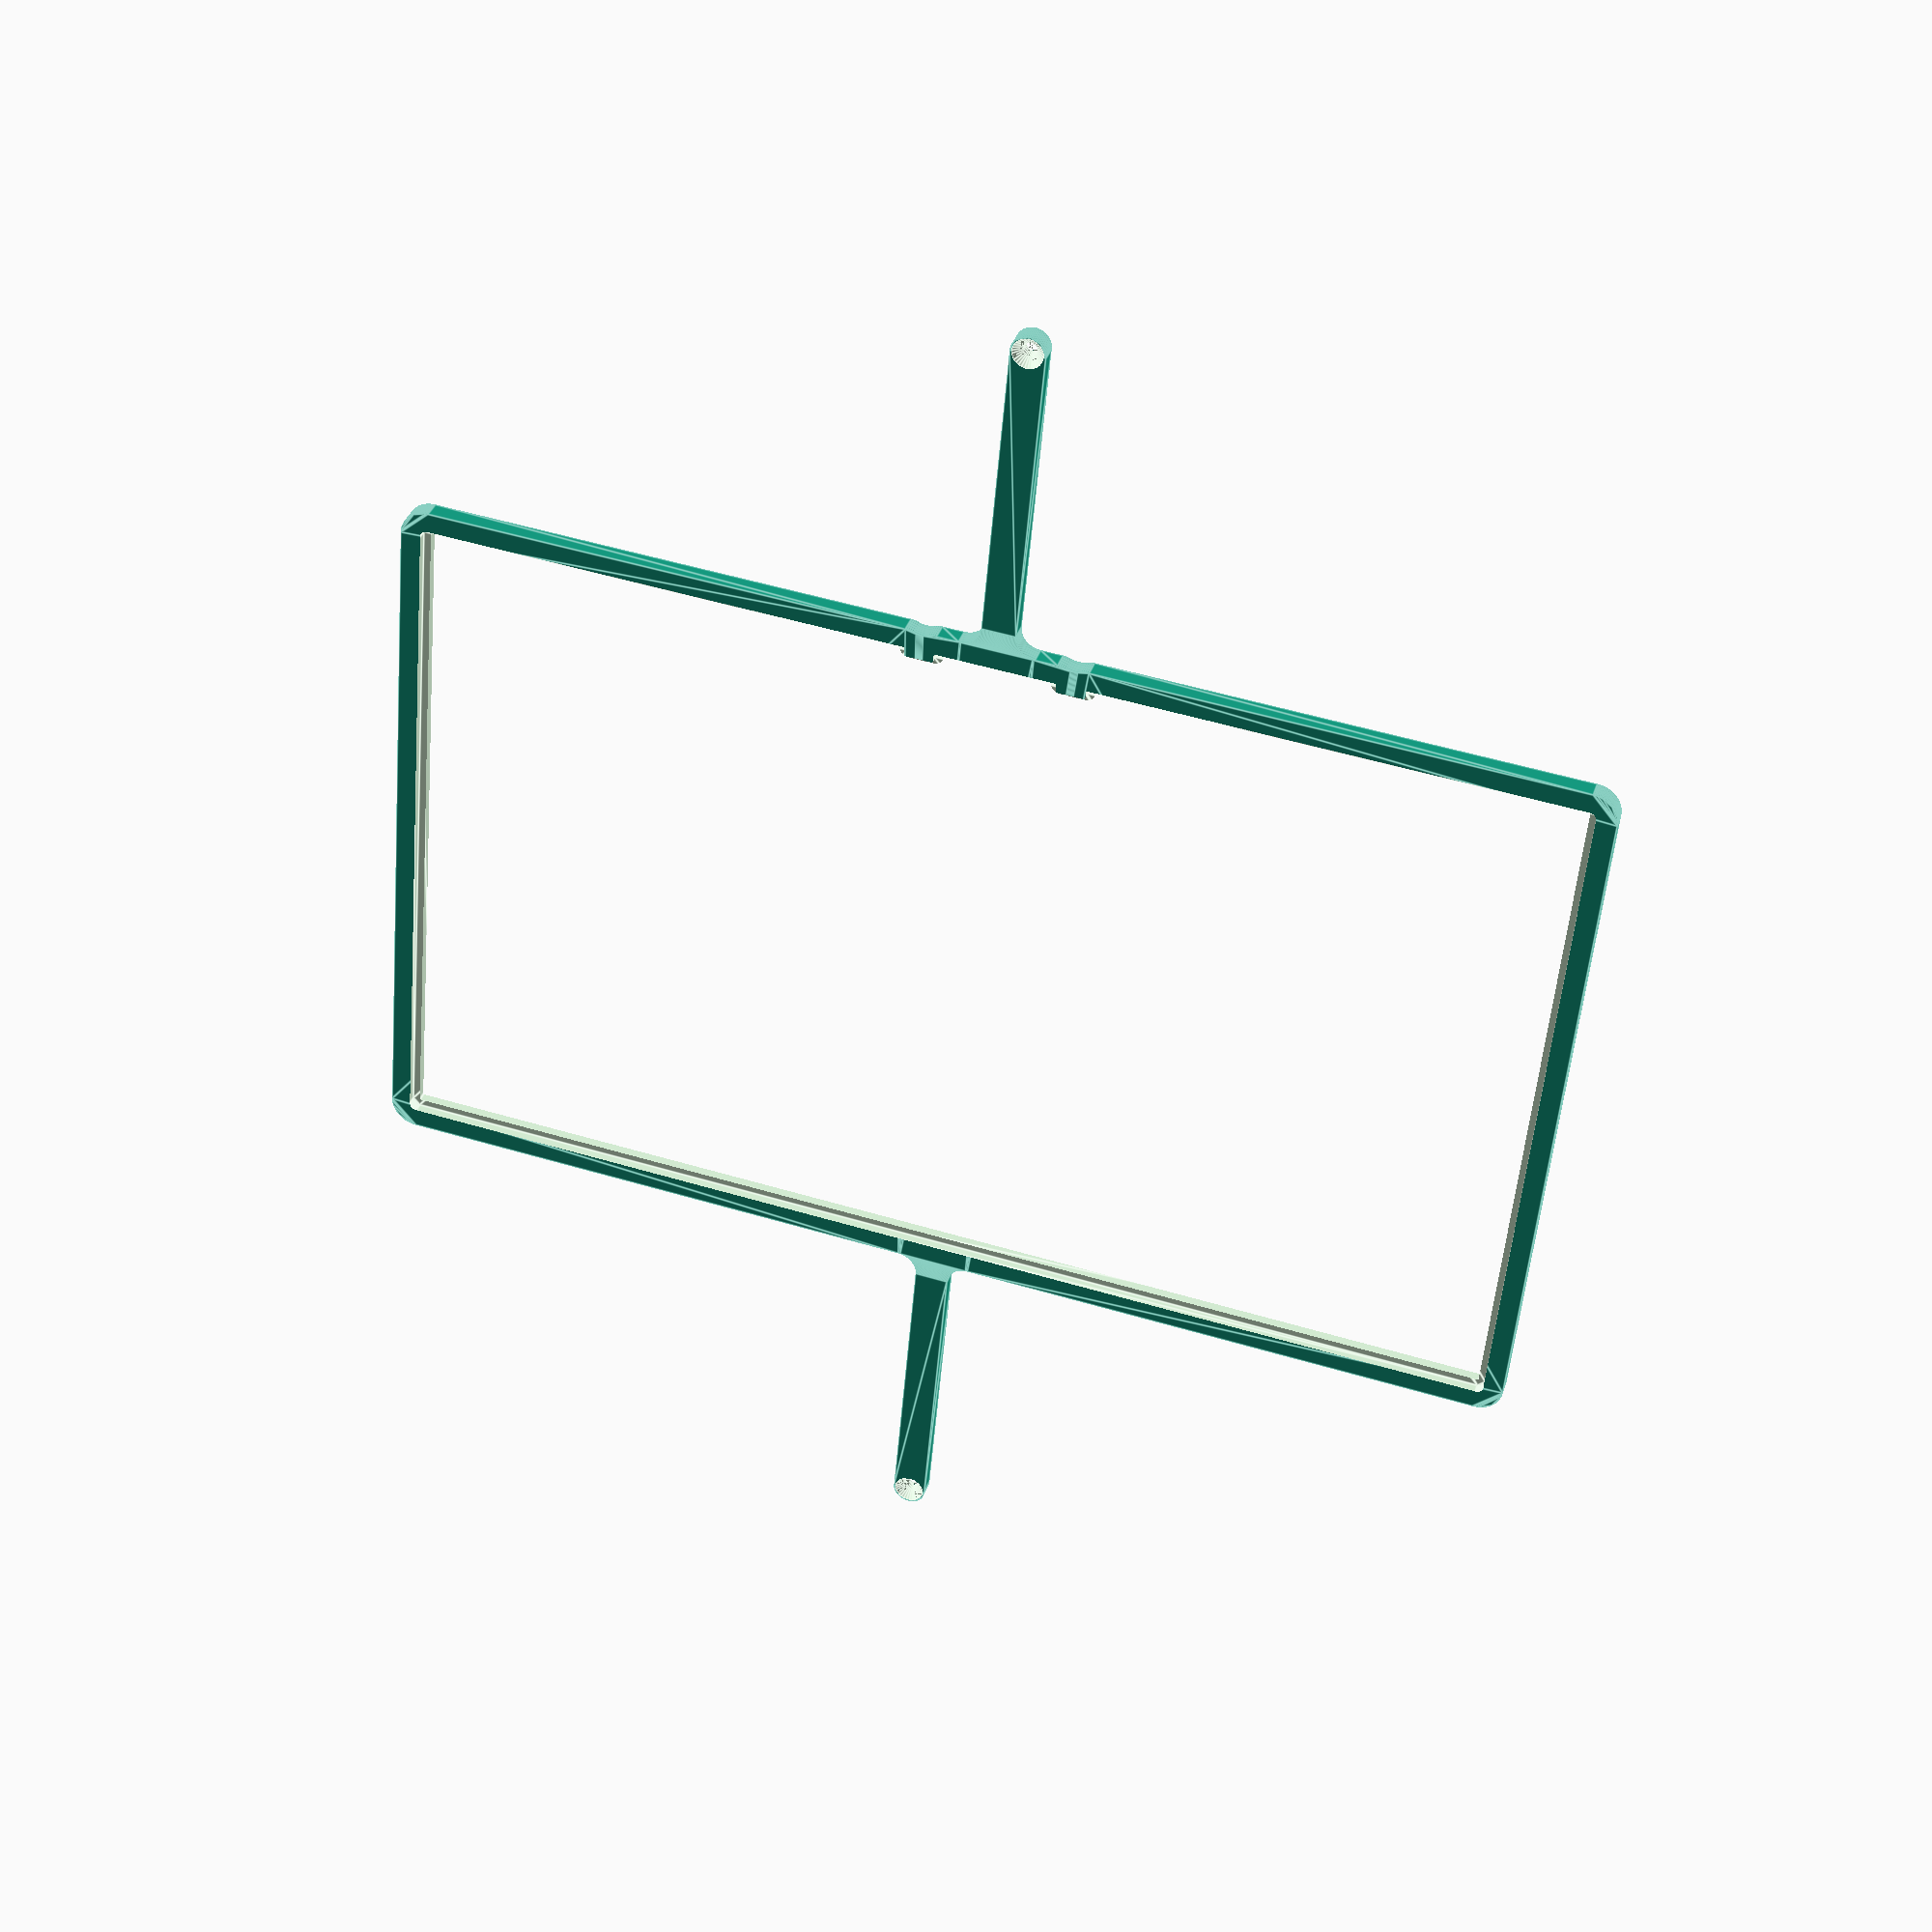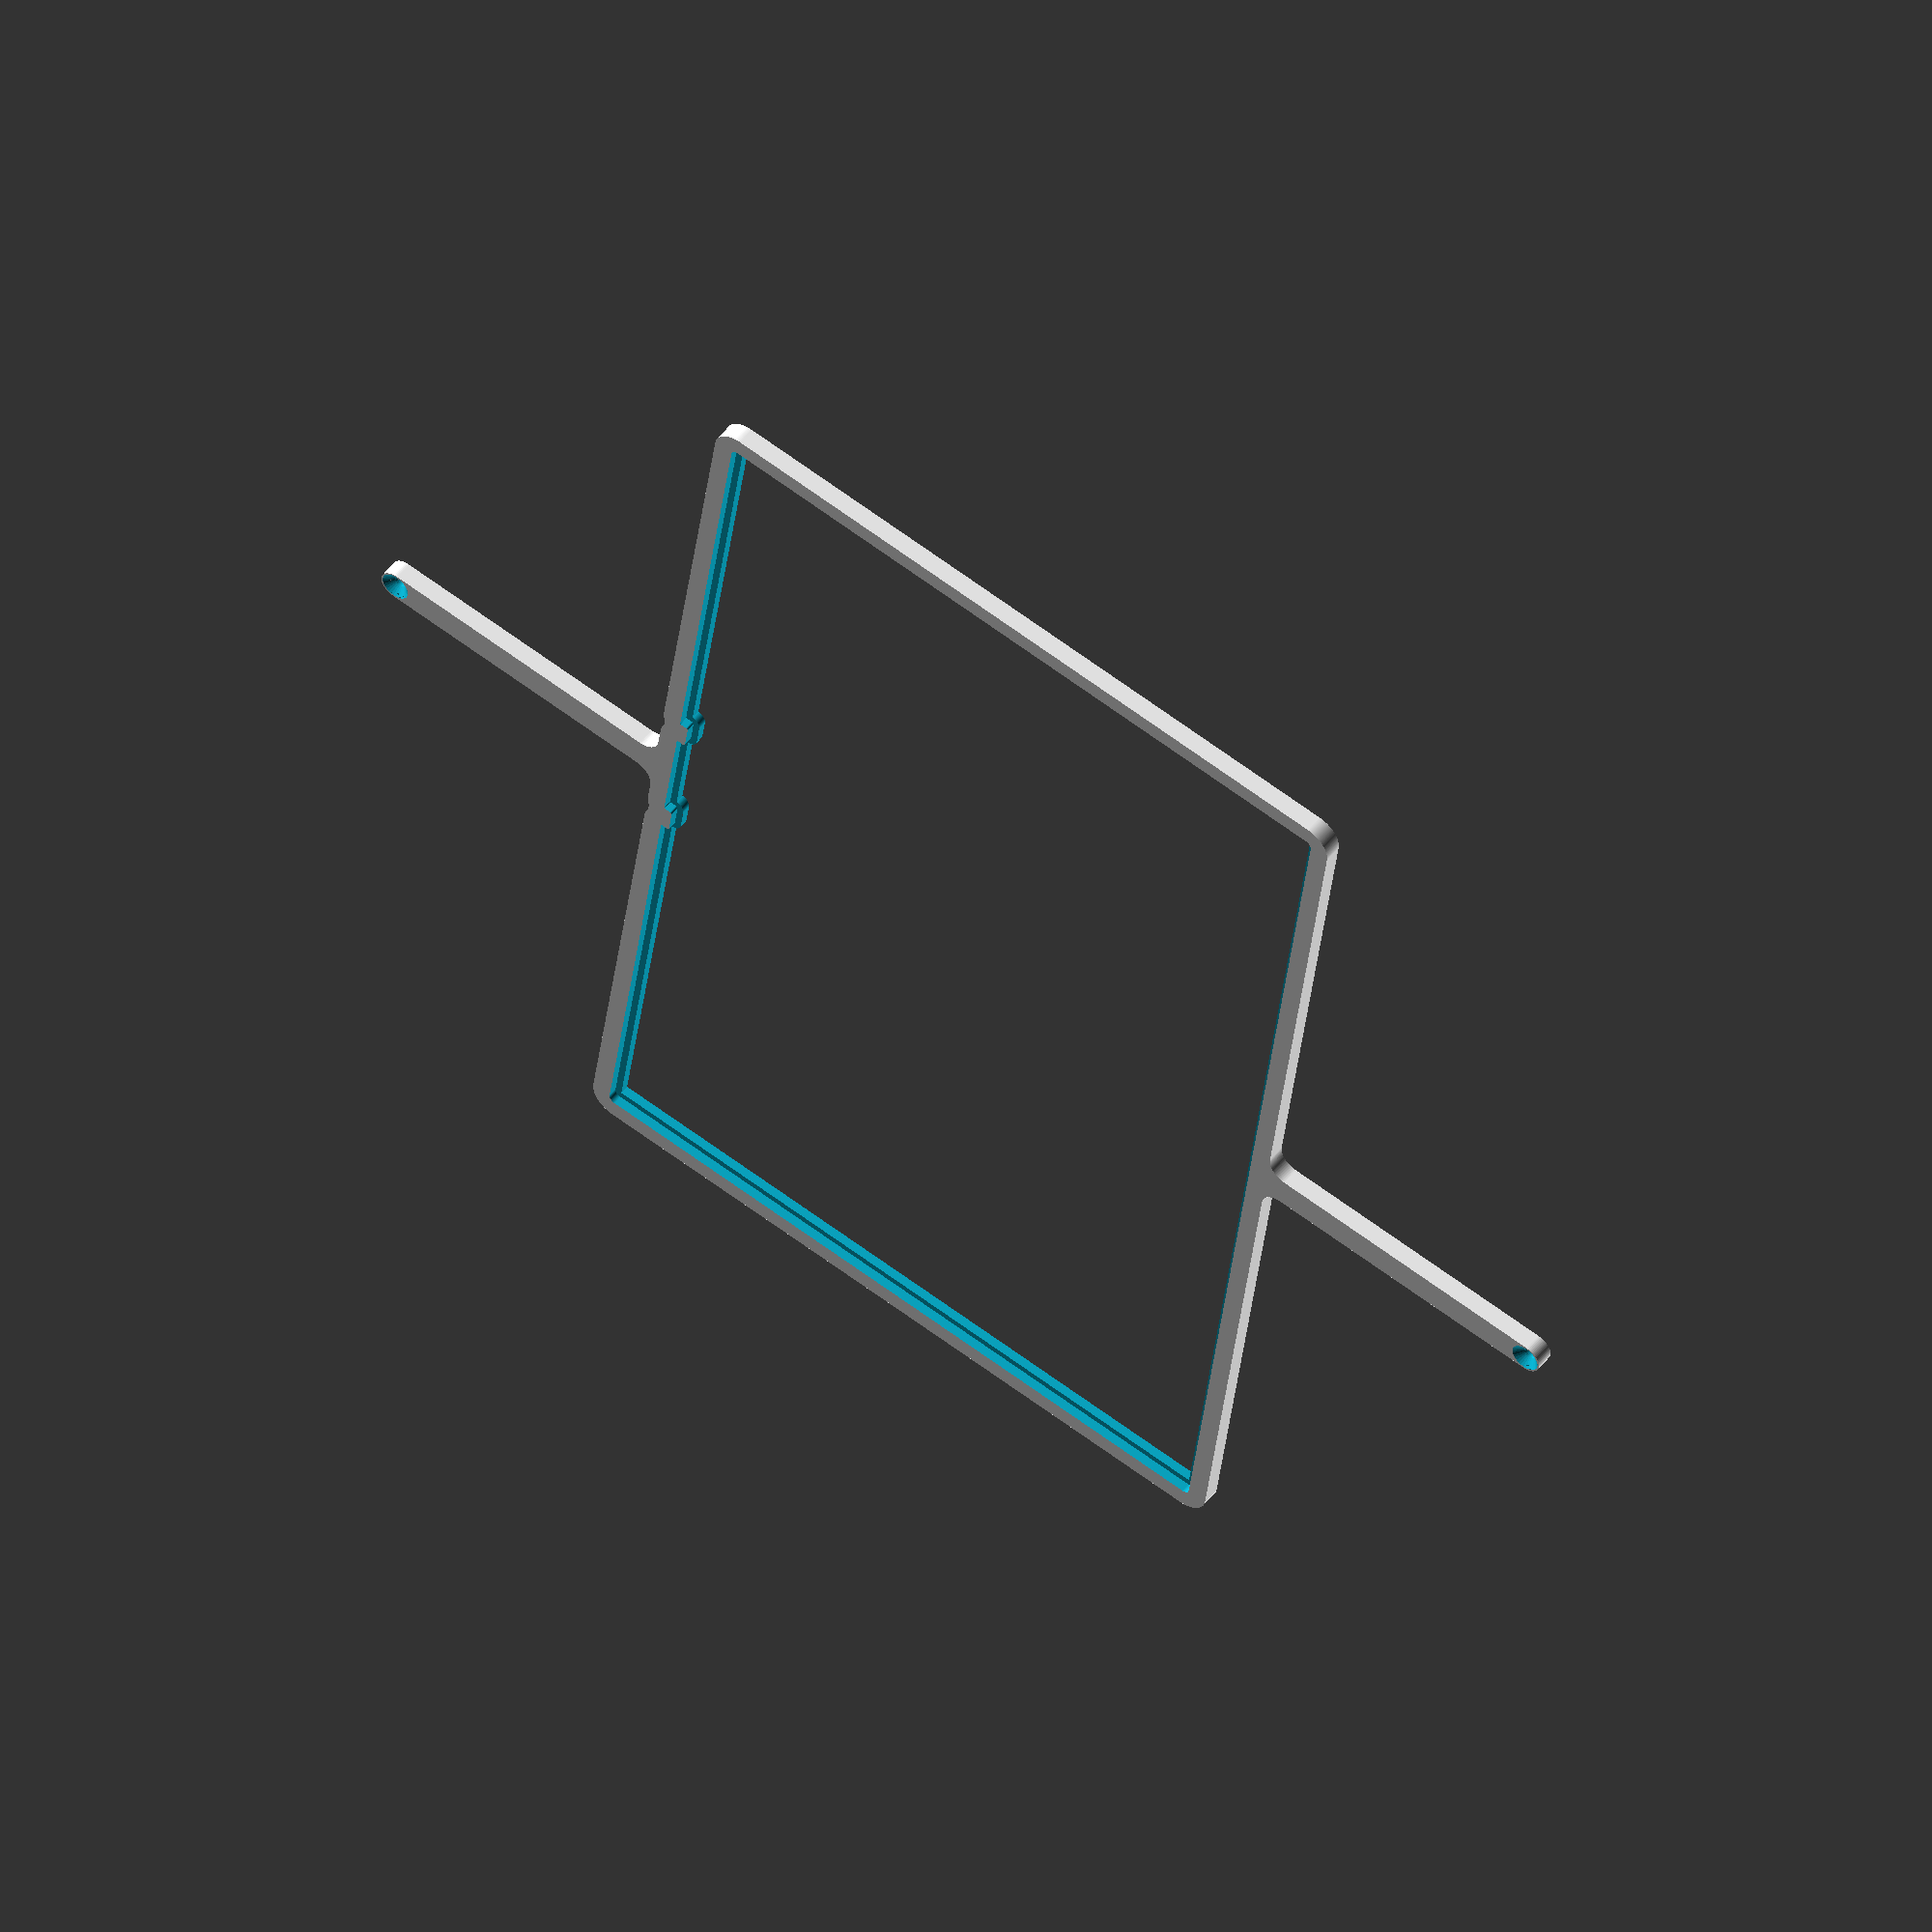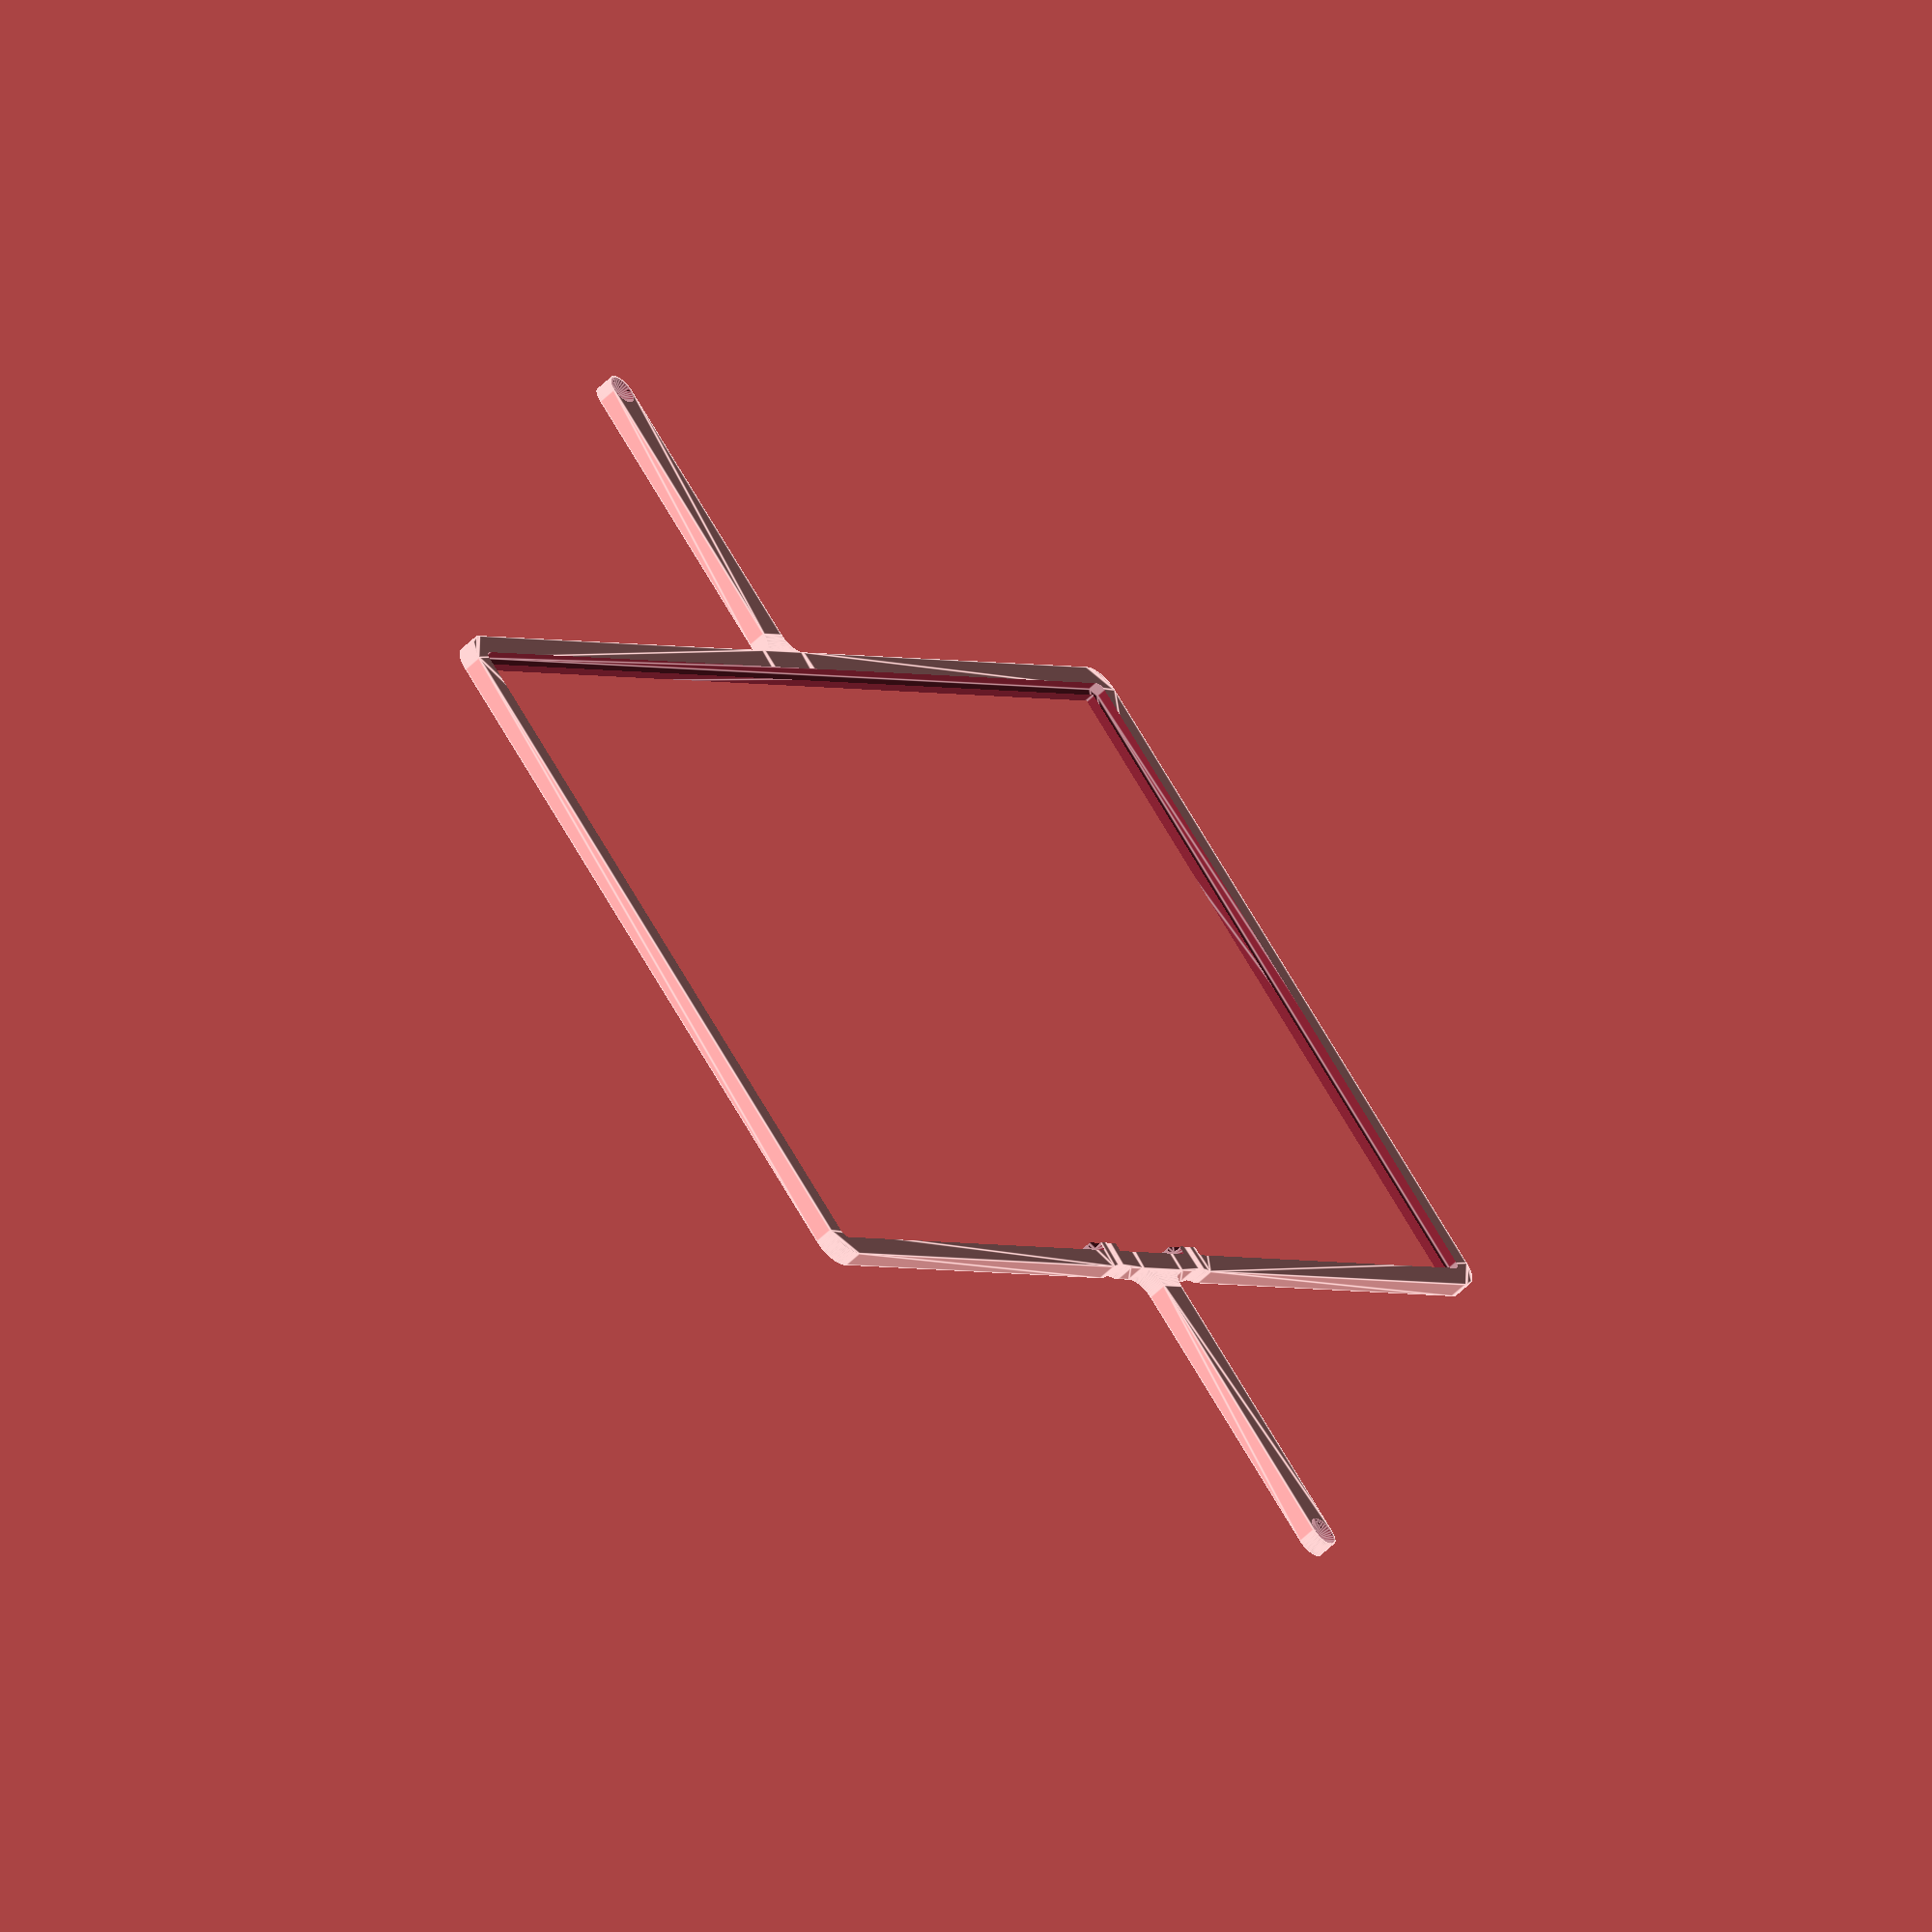
<openscad>
// Generated by SolidPython <Unknown> on 2023-09-10 23:37:21


scale(v = 0.0000010000) {
	translate(v = [-104978553, -72500000, 0]) {
		difference() {
			linear_extrude(convexity = 10, height = 2850000) {
				polygon(points = [[114881243.9071808606, 17220095.2124237977], [115019520.5874745250, 17269553.6181491092], [115159939.7206599414, 17312133.0219989307], [115302278.7047809958, 17347772.2166600786], [115446194.7426472604, 17376385.3717054464], [115591341.2390245348, 17397903.5776283406], [115737368.6353466809, 17412275.0117985569], [115883925.2515624464, 17419465.0632675178], [116030658.1330920905, 17419456.4161223620], [116177213.9008530676, 17412249.0911881439], [116323239.6023092270, 17397860.4459776655], [116468383.5614908934, 17376325.1328891404], [116612296.2259421051, 17347695.0157522634], [116754631.0085534453, 17312039.0449236892], [116895045.1222525984, 17269443.0912329331], [117033315.9722994268, 17219968.3882290237], [117043491.0519470572, 17216043.4277780317], [117043721.1037994921, 17215957.9151267484], [117251587.0032219589, 17141582.3251478970], [117251819.0843727142, 17141502.4840068705], [117286280.5919997245, 17130117.9426605180], [117286750.2818699479, 17129975.4638372436], [117321728.8920986950, 17120295.5818106420], [117321966.2178945094, 17120233.0299523175], [117536121.2691673636, 17066590.0011240244], [117536360.0585846156, 17066533.2923721112], [117571771.5048686713, 17058581.3893518485], [117572252.8984211832, 17058485.6342639439], [117608011.8714745641, 17052280.8670832068], [117608254.1856363267, 17052241.8784265071], [117826635.9582870007, 17019848.0225057267], [117826879.1562978327, 17019814.9922792725], [117862899.5096109211, 17015372.3087676540], [117863387.9707621038, 17015324.1995890774], [117899582.9281379282, 17012654.3025616147], [117899827.8970474899, 17012639.2525886633], [118120333.2549618781, 17001806.5401553549], [118120578.5194362253, 17001797.5065535456], [118193678.2735855430, 17000003.0154271312], [118193923.6858865023, 17000000.0036379620], [188986701.3513293862, 17000006.9987105392], [188986790.0025551915, 17000007.3916790113], [189013206.5071683526, 17000241.5890439488], [189013295.1514267921, 17000242.7679009624], [189097178.8983867168, 17001730.2309463471], [189097375.1562232375, 17001735.6386976689], [189155832.8645067215, 17003920.8767827749], [189156028.9783515632, 17003930.1364819370], [189291002.8942266703, 17011631.6773718074], [189291255.6282894909, 17011649.3127407022], [189366479.5717660785, 17017856.7740803808], [189366731.7779658139, 17017880.8062579334], [189492637.8384785652, 17031489.5815796517], [189492889.3549353778, 17031519.9951406866], [189567702.3440021873, 17041529.5363553502], [189567953.0092789531, 17041566.3117787689], [189693008.1925983727, 17061534.6858900115], [189693257.8458042741, 17061577.7995713241], [189767467.8348802328, 17075363.7260833010], [189767716.3157741427, 17075413.1503497586], [189891599.6041769385, 17101689.8642636947], [189891846.7532700598, 17101745.5673920922], [189965263.2446800470, 17119272.4906103984], [189965508.9033384621, 17119334.4368473850], [190092493.8675459921, 17153071.9337979034], [190092707.4736493528, 17153131.2272958457], [190156150.5843980908, 17171501.7596898153], [190156362.8236604929, 17171565.7736084685], [190237930.4460252821, 17197157.2744372673], [190238141.2141453922, 17197225.9773180895], [190300707.7402531803, 17218390.4421762154], [190300916.9336526394, 17218463.8002563529], [190424415.2159068286, 17263314.3756755069], [190424652.2324793339, 17263403.8667762093], [190494922.6898542345, 17290958.1235936694], [190495157.3632989824, 17291053.5902740806], [190611847.8443703949, 17340255.8917145319], [190612080.0240610838, 17340357.2726988718], [190680864.6825845838, 17371435.3196173348], [190681094.2194954157, 17371542.5498337038], [190795142.8610671759, 17426592.0021033883], [190795369.6078687608, 17426705.0127255172], [190862491.8967354596, 17461227.0721333399], [190862715.7078891993, 17461345.7906247862], [190973829.7461263537, 17522101.0813105442], [190974050.4779779017, 17522225.4314712286], [191039338.0936996639, 17560102.8849474154], [191039555.6045711339, 17560232.7869625576], [191147449.8087888360, 17626537.9567144811], [191147663.9590697587, 17626673.3272057995], [191210949.3077796698, 17667808.9430039078], [191211159.9600166380, 17667949.6950831637], [191315557.3648725152, 17739634.5379649997], [191315764.3838572502, 17739780.5812897459], [191376885.0115256310, 17784068.7639333010], [191377088.2643819451, 17784220.0047648810], [191489046.8663393557, 17869753.2408654131], [191489171.9276888669, 17869850.3618571684], [191526206.4036302269, 17899083.8095389865], [191526329.9114969075, 17899182.8985648528], [191528779.4379613996, 17901180.2082382031], [191528901.3613783419, 17901281.2404537499], [191564991.6240593791, 17931672.6835127883], [191565111.9324569404, 17931775.6335863918], [191671432.1297172010, 18024223.8822690658], [191671621.1904721260, 18024392.5284777284], [191727306.6860134900, 18075346.4275899343], [191727491.4138083160, 18075519.8091188110], [191822147.2083187103, 18166644.3414957561], [191822305.1984903216, 18166799.8483829685], [191868861.1064743102, 18213651.2325002365], [191869015.6107159257, 18213810.2033328563], [191927914.2398294806, 18275771.1056941226], [191928065.1822125912, 18275933.4623486660], [191972498.7459183335, 18324802.2988226265], [191972646.0522649288, 18324967.9615116902], [192058860.0612974465, 18424117.0637861267], [192059023.8652923405, 18424310.3350048698], [192107092.3355966806, 18482504.8056274652], [192107251.1909160018, 18482702.1644384377], [192185400.9197103679, 18582352.3261490352], [192185554.7243919969, 18582553.6458764784], [192230613.9839178920, 18643108.0625564195], [192230762.6392414570, 18643313.2139822282], [192303764.8421876729, 18746793.7107179053], [192303908.2527380586, 18747002.5621645935], [192345842.6339817047, 18809761.4811974131], [192345980.7077100873, 18809973.8986126035], [192413647.9875301719, 18917019.0950551815], [192413780.6358132064, 18917234.9420976639], [192452482.4928601980, 18982037.2608027980], [192452609.6305569410, 18982256.3989300467], [192514768.2847660184, 19092591.5091465488], [192514889.8302724659, 19092813.7977036312], [192550259.8151256442, 19159493.1679761857], [192550375.6904271841, 19159718.4642860554], [192606866.1572299600, 19273060.2571077868], [192606976.2879514396, 19273288.4165628441], [192638923.6055578589, 19341673.6718903407], [192639027.9210112989, 19341904.5480452776], [192689705.1888974607, 19457962.0741229802], [192689803.6221274436, 19458195.5187887475], [192718246.2634502351, 19528111.1136372872], [192718338.7512769103, 19528346.9769762307], [192763072.7312672734, 19646822.3156499341], [192763159.2143268585, 19647060.4462719634], [192788024.1668631434, 19718326.9067131877], [192788104.5896460414, 19718567.1517729349], [192826780.4492323697, 19839156.1758376434], [192826854.7601188123, 19839398.3811325915], [192848078.1953232586, 19911832.7655546069], [192848146.3466164172, 19912076.7756240480], [192880664.8045372069, 20034469.9320262335], [192880726.7524937987, 20034715.5902510434], [192898254.1896270812, 20108131.9589705616], [192898309.8944855332, 20108379.1076737568], [192924587.4755818844, 20232262.2121366896], [192924636.9015876949, 20232510.6926846057], [192938423.3475692868, 20306720.5852573849], [192938466.4629981518, 20306970.2381615043], [192958435.7124951780, 20432025.2816990837], [192958472.4896732569, 20432275.9467184171], [192968482.5545786023, 20507088.8657166101], [192968512.9699002504, 20507340.3819605261], [192982122.6265640855, 20633246.3472090960], [192982146.6605070829, 20633498.5532406010], [192988354.6484141946, 20708722.4532630630], [192988372.2855522335, 20708975.1872024275], [192996067.1554418802, 20843815.5940256901], [192996076.4497664273, 20844012.5982471965], [192998266.7807372808, 20902735.7088053189], [192998272.1880599558, 20902932.8580092750], [192999762.0177247226, 20987769.4477176070], [192999763.1919937134, 20987859.3187471032], [192999992.7590126693, 21014641.3727005236], [192999993.1254932582, 21014731.2506541200], [192957111.2033509016, 123988129.7227324843], [192957110.7844388187, 123988217.1848194301], [192956871.9761187732, 124014279.3405622691], [192956870.7922596037, 124014366.7956399769], [192955299.7695784569, 124102079.3988135010], [192955295.4947792292, 124102243.1498866826], [192953622.1455994248, 124151023.9683001935], [192953615.1891087294, 124151187.6273821741], [192948845.5500331223, 124245236.8958553523], [192948831.8687441647, 124245458.1549725384], [192944025.1535339057, 124311331.9346118271], [192944006.5709982812, 124311552.8360920548], [192930190.1187153161, 124456538.9602193236], [192930173.8499166369, 124456696.4657226205], [192924954.7872723341, 124503588.8221828043], [192924936.0265943706, 124503746.0503429174], [192924536.6834300160, 124506881.6186823398], [192924515.4355766177, 124507038.5300780535], [192917814.2028141916, 124553742.1186844707], [192917790.4731127024, 124553898.6739738882], [192894824.7252769470, 124697719.5520457327], [192894787.3450890779, 124697938.0594738871], [192882929.1864250302, 124762913.7736151218], [192882886.9718098044, 124763131.3987535089], [192865678.4260740280, 124846869.1519480646], [192865631.3977769017, 124847085.7878496945], [192850904.9920007885, 124911472.0622258186], [192850853.1731327772, 124911687.6024297625], [192815241.1211509109, 125052909.5989342630], [192815201.1892504096, 125053062.8245871365], [192802941.5058230758, 125098624.1225444674], [192802899.1527763307, 125098776.6967126876], [192802029.6025630832, 125101815.6350466907], [192801984.8389891088, 125101967.5194758475], [192788288.6620452702, 125147117.7846622020], [192788241.4991675019, 125147268.9412708431], [192745213.0264700055, 125281429.7761950344], [192745132.6043833196, 125281670.0202973187], [192720267.8668354750, 125352936.1996931136], [192720181.3845230043, 125353174.3293853998], [192675447.6651766002, 125471649.5426297635], [192675355.1781469882, 125471885.4050686210], [192646912.7815587819, 125541800.7365439832], [192646814.3491747677, 125542034.1803412735], [192594236.2259449065, 125662445.5035343468], [192594145.2696001530, 125662647.6661370844], [192566379.3302408457, 125722576.8907819390], [192566283.9149457514, 125722776.9874987155], [192528635.6356857717, 125799528.2247871459], [192528535.8083300591, 125799726.1572848558], [192498140.9291403294, 125858365.8253779858], [192498036.7387819290, 125858561.4963871390], [192435001.7697283924, 125973843.4918239862], [192434877.4190887213, 125974064.2221098989], [192396999.8324277103, 126039351.3719000220], [192396869.9299979210, 126039568.8812089115], [192323101.8698401749, 126159605.7605046779], [192323017.8991363645, 126159740.0049767345], [192297681.0814642608, 126199541.7308125794], [192297594.9956802428, 126199674.6288756579], [192295855.5776158273, 126202313.8879710436], [192295767.3983356059, 126202445.4063040316], [192269183.0138617456, 126241424.9164523482], [192269092.7631941736, 126241555.0220801383], [192187874.8017268777, 126356682.0033892989], [192187726.1476321220, 126356887.1543113738], [192142667.2594114840, 126417441.4282421470], [192142513.4559938312, 126417642.7475145310], [192061432.3748711050, 126521031.3546211869], [192061293.6495466232, 126521204.2651730627], [192019392.6670551300, 126572260.7732926905], [192019250.1429424286, 126572430.5662604123], [191963565.8132463098, 126637295.0463917255], [191963419.5603856444, 126637461.6383343637], [191919296.7920127511, 126686610.8058369011], [191919146.8822768331, 126686774.1148865074], [191829228.4469673634, 126782576.1022722721], [191829052.7393532693, 126782758.6174087822], [191776019.9249702990, 126836467.5002638847], [191775839.6501412690, 126836645.5056759864], [191674338.9312397838, 126934360.3108636886], [191674223.9924059212, 126934469.2223958820], [191639719.5955834091, 126966649.6249603033], [191639602.9466696084, 126966756.7029145360], [191637257.5188660324, 126968875.7197128087], [191637139.1891192496, 126968980.9372418225], [191601633.1418659687, 127000052.6658342034], [191601513.1609546840, 127000155.9965571314], [191490406.7508233786, 127094321.9998217970], [191490236.0585762560, 127094463.4456819892], [191438915.1921326816, 127136040.2183150798], [191438741.4064238071, 127136177.8457178324], [191371139.8143715560, 127188505.3729699403], [191370963.0206040442, 127188639.1142812967], [191317849.7932095826, 127227900.3474622667], [191317670.0782647729, 127228030.1369580477], [191210307.4803260863, 127303770.6040775329], [191210098.6294302940, 127303914.0134357959], [191147339.8812388182, 127345848.0452522486], [191147127.4644201100, 127345986.1178268194], [191028034.6255231798, 127421268.7507085204], [191027900.1157637537, 127421352.2957980931], [190987624.1585590243, 127445928.2796146572], [190987488.3428216279, 127446009.6844231635], [190984764.3711177707, 127447613.1936770678], [190984627.2834549844, 127447692.4377941638], [190943593.3540917039, 127470980.8115111142], [190943455.0288751125, 127471057.8750681877], [190815667.4963876605, 127540930.7387816459], [190815471.8253785372, 127541034.9291400462], [190756832.1572849154, 127571429.8083300442], [190756634.2247872055, 127571529.6356857419], [190679882.9874988794, 127609177.9149456769], [190679682.8907821178, 127609273.3302407712], [190619753.6661369205, 127637039.2696002126], [190619551.5035341680, 127637130.2259449810], [190486078.2251075208, 127695411.9082229286], [190485932.6154237688, 127695474.1213836968], [190442399.6208853722, 127713667.8042392582], [190442253.0443817675, 127713727.7040386498], [190439317.6687930822, 127714900.2371629924], [190439170.1622202694, 127714957.8085825294], [190395082.9161500931, 127731763.9516003877], [190394934.5164918602, 127731819.1802054048], [190262505.3978285193, 127779913.9576794058], [190262266.1917811036, 127779997.4166968167], [190190690.7716433704, 127803957.4403000623], [190190449.5281196237, 127804034.8127949685], [190069380.4268240929, 127841179.8597232699], [190069137.3006660640, 127841251.0960341543], [189996440.1917855740, 127861555.1315797865], [189996195.3390436172, 127861620.1859836727], [189868793.6024296284, 127893747.1731328070], [189868578.0622256994, 127893798.9920008332], [189804191.7878502607, 127908525.3977767676], [189803975.1519486308, 127908572.4260738939], [189720237.3987534046, 127925780.9718098193], [189720019.7736150026, 127925823.1864250451], [189655044.0594735742, 127937681.3450891227], [189654825.5520454347, 127937718.7252769917], [189525079.2654815912, 127958437.0002576560], [189524828.6015565991, 127958473.7771174610], [189450016.0101686120, 127968483.7555822581], [189449764.4950301647, 127968514.1706418544], [189309688.3724017739, 127983655.4704514295], [189309530.8161602914, 127983671.2403007150], [189262547.7594048381, 127987998.3741342723], [189262389.9732176960, 127988011.6472844481], [189259238.2029588819, 127988251.6639644504], [189259080.2263872027, 127988262.4370875806], [189211983.7147452533, 127991099.7422228009], [189211825.5873980224, 127991108.0126177818], [189066316.9137540460, 127997563.6973828226], [189066095.4136211574, 127997571.0662828982], [189000080.3097141385, 127999035.1599143147], [188999858.7006764412, 127999037.6183609515], [110468640.4259217232, 127999964.7011880875], [110321806.6480947286, 128003570.9754704684], [110175449.1134364903, 128014368.6115766019], [110029797.6811022162, 128032334.6115701795], [109885203.2328771502, 128057425.6944339722], [109742014.1042172611, 128089581.4144600779], [109600575.2450912595, 128128724.3068665862], [109461227.3889792114, 128174760.0744141638], [109324306.2320263386, 128227577.8145734370], [109190141.6243364364, 128287050.2866939157], [109059056.7753428817, 128353034.2185345590], [108931367.4751833677, 128425370.6514126211], [108807381.3339430839, 128503885.3231444359], [108687397.0406079143, 128588389.0878508836], [108571703.6435053051, 128678678.3716210425], [108460579.8539747894, 128774535.6629299670], [108354293.3749346733, 128875730.0366379619], [108253100.2559756488, 128982017.7102977931], [108157244.2765205353, 129093142.6314425319], [108066956.3585492969, 129208837.0944271833], [107982454.0102965385, 129328822.3853444755], [107903940.8022611439, 129452809.4534634203], [107831605.8767956644, 129580499.6075658500], [107765623.4924526811, 129711585.2355088443], [107706152.6041866839, 129845750.5452786088], [107653336.4804234803, 129982672.3257496804], [107607302.3579190522, 130122020.7253175229], [107568161.1352403313, 130263460.0465261191], [107536007.1056039333, 130406649.5547830909], [107510917.7297194451, 130551244.2992052734], [107492953.4491826892, 130696895.9436231852], [107482157.5408686399, 130843253.6057403237], [107478553.0000000000, 130990087.4261296839], [107478553.0000000000, 174963182.6128612757], [107478549.9881869555, 174963428.0251465142], [107476755.4900632054, 175036527.7745253444], [107476746.4564383030, 175036773.0389833748], [107468321.3602421880, 175208269.8118407130], [107468306.3102469146, 175208514.7807334363], [107465636.4099783301, 175244709.7355847359], [107465588.3007575423, 175245198.1967007518], [107461145.6142437905, 175281218.5473470986], [107461112.5839974433, 175281461.7453396320], [107435918.4336911589, 175451306.9105243683], [107435879.4450154006, 175451549.2246674299], [107429674.6750774235, 175487308.1949290633], [107429578.9199539274, 175487789.5884430408], [107421627.0144259930, 175523201.0318283737], [107421570.3056575507, 175523439.8212258220], [107379849.7346809804, 175689997.6769509315], [107379787.1828069836, 175690235.0027266443], [107370107.2985261530, 175725213.6099663675], [107369964.8196741343, 175725683.2997956276], [107358580.2763289511, 175760144.8043628931], [107358500.4351748526, 175760376.8854928017], [107300655.2354337126, 175922043.3885565996], [107300569.7227702290, 175922273.4403880537], [107287507.9467234313, 175956134.8214978874], [107287320.1162921190, 175956588.2842725813], [107272612.5745059848, 175989767.9668928981], [107272510.3698801845, 175989991.1046871543], [107199097.6222690940, 176145209.3182903528], [107198989.9723498076, 176145429.8806525767], [107182672.0965805650, 176177847.9320219159], [107182440.7234797031, 176178280.8006476760], [107164551.8249199986, 176209859.1228396297], [107164428.2411089092, 176210071.1683592498], [107076154.9505185038, 176357346.2562545240], [107076026.2000709921, 176357555.2050114870], [107056609.3746436834, 176388217.7230831385], [107056336.6871227175, 176388625.8287984431], [107035438.7116612792, 176418298.6740576029], [107035294.9388445616, 176418497.5851883292], [106933011.2253188342, 176556411.2077695429], [106932862.6142802984, 176556606.5306304395], [106910533.8338376433, 176585218.2185943425], [106910222.4580264390, 176585597.6311180592], [106886516.6645915061, 176613079.2337229848], [106886354.0873799920, 176613263.0948419273], [106771044.9989934117, 176740487.0685333312], [106770877.9585693777, 176740666.8844322264], [106745852.2614739090, 176766952.1960916519], [106745505.1960917711, 176767299.2614738047], [106719219.8844327182, 176792324.9585689306], [106719040.0685338080, 176792491.9989929497], [106591816.0948416442, 176907801.0873802304], [106591632.2337227166, 176907963.6645917594], [106564150.6311176717, 176931669.4580267966], [106563771.2185939401, 176931980.8338379860], [106535159.5306308866, 176954309.6142799854], [106534964.2077700049, 176954458.2253185511], [106397050.5851885378, 177056741.9388444126], [106396851.6740577817, 177056885.7116611004], [106367178.8287985772, 177077783.6871225834], [106366770.7230832726, 177078056.3746435642], [106336108.2050112933, 177097473.2000710666], [106335899.2562543601, 177097601.9505185783], [106188624.1683588773, 177185875.2411091030], [106188412.1228392422, 177185998.8249201775], [106156833.8006478846, 177203887.7234795392], [106156400.9320221394, 177204119.0965804160], [106123982.8806524128, 177220436.9723498821], [106123762.3182901591, 177220544.6222691536], [105968544.1046871245, 177293957.3698801398], [105968320.9668928832, 177294059.5745059550], [105935141.2842725068, 177308767.1162921488], [105934687.8214977980, 177308954.9467234612], [105900826.4403885901, 177322016.7227700055], [105900596.3885571659, 177322102.2354334891], [105738929.8854918927, 177379947.4351751804], [105738697.8043619543, 177380027.2763292789], [105704236.2997961789, 177391411.8196739554], [105703766.6099669337, 177391554.2985259891], [105668788.0027257800, 177401234.1828072071], [105668550.6769500673, 177401296.7346811891], [105501992.8212256283, 177443017.3056575954], [105501754.0318281651, 177443074.0144260228], [105466342.5884433538, 177451025.9199538529], [105465861.1949293911, 177451121.6750773787], [105430102.2246669829, 177457326.4450154901], [105429859.9105239362, 177457365.4336912334], [105260014.7453395277, 177482559.5839974582], [105259771.5473469645, 177482592.6142438054], [105223751.1967008561, 177487035.3007575274], [105223262.7355848551, 177487083.4099783301], [105187067.7807327658, 177489753.3102469742], [105186822.8118400425, 177489768.3602422178], [105015326.0389833599, 177498193.4564383030], [105015080.7745253146, 177498202.4900632203], [104978798.4122852236, 177499093.1720630527], [104978307.5877147764, 177499093.1720630527], [104942025.2254746854, 177498202.4900632203], [104941779.9610166401, 177498193.4564383030], [104770283.1881599575, 177489768.3602422178], [104770038.2192672342, 177489753.3102469742], [104733843.2644151449, 177487083.4099783301], [104733354.8032991439, 177487035.3007575274], [104697334.4526530355, 177482592.6142438054], [104697091.2546604723, 177482559.5839974582], [104527246.0894760638, 177457365.4336912334], [104527003.7753330171, 177457326.4450154901], [104491244.8050706089, 177451121.6750773787], [104490763.4115566462, 177451025.9199538529], [104455351.9681718349, 177443074.0144260228], [104455113.1787743717, 177443017.3056575954], [104288555.3230499327, 177401296.7346811891], [104288317.9972742200, 177401234.1828072071], [104253339.3900330663, 177391554.2985259891], [104252869.7002038211, 177391411.8196739554], [104218408.1956380457, 177380027.2763292789], [104218176.1145081073, 177379947.4351751804], [104056509.6114428341, 177322102.2354334891], [104056279.5596114099, 177322016.7227700055], [104022418.1785022020, 177308954.9467234612], [104021964.7157274932, 177308767.1162921488], [103988785.0331071168, 177294059.5745059550], [103988561.8953128755, 177293957.3698801398], [103833343.6817098409, 177220544.6222691536], [103833123.1193475872, 177220436.9723498821], [103800705.0679778606, 177204119.0965804160], [103800272.1993521154, 177203887.7234795392], [103768693.8771607578, 177185998.8249201775], [103768481.8316411227, 177185875.2411091030], [103621206.7437456399, 177097601.9505185783], [103620997.7949887067, 177097473.2000710666], [103590335.2769167274, 177078056.3746435642], [103589927.1712014228, 177077783.6871225834], [103560254.3259422183, 177056885.7116611004], [103560055.4148114622, 177056741.9388444126], [103422141.7922299951, 176954458.2253185511], [103421946.4693691134, 176954309.6142799854], [103393334.7814060599, 176931980.8338379860], [103392955.3688823283, 176931669.4580267966], [103365473.7662772834, 176907963.6645917594], [103365289.9051583558, 176907801.0873802304], [103238065.9314661920, 176792491.9989929497], [103237886.1155672818, 176792324.9585689306], [103211600.8039082289, 176767299.2614738047], [103211253.7385260910, 176766952.1960916519], [103186228.0414306223, 176740666.8844322264], [103186061.0010065883, 176740487.0685333312], [103070751.9126200080, 176613263.0948419273], [103070589.3354084939, 176613079.2337229848], [103046883.5419735610, 176585597.6311180592], [103046572.1661623567, 176585218.2185943425], [103024243.3857197016, 176556606.5306304395], [103024094.7746811658, 176556411.2077695429], [102921811.0611552447, 176418497.5851880610], [102921667.2883385271, 176418298.6740573347], [102900769.3128775209, 176388625.8287988007], [102900496.6253565550, 176388217.7230834961], [102881079.7999290079, 176357555.2050114572], [102880951.0494814962, 176357346.2562544942], [102792677.7588909417, 176210071.1683589518], [102792554.1750798523, 176209859.1228393316], [102774665.2765202075, 176178280.8006474972], [102774433.9034193456, 176177847.9320217371], [102758116.0276506990, 176145429.8806535602], [102758008.3777314126, 176145209.3182913363], [102684595.6301197410, 175989991.1046869159], [102684493.4254939407, 175989767.9668926597], [102669785.8837078959, 175956588.2842726409], [102669598.0532765836, 175956134.8214979172], [102656536.2772297114, 175922273.4403878450], [102656450.7645662278, 175922043.3885564208], [102598605.5648250282, 175760376.8854924738], [102598525.7236709297, 175760144.8043625653], [102587141.1803258806, 175725683.2997956872], [102586998.7014738619, 175725213.6099664271], [102577318.8171929568, 175690235.0027264357], [102577256.2653189600, 175689997.6769507229], [102535535.6943424493, 175523439.8212258220], [102535478.9855740070, 175523201.0318283737], [102527527.0800460726, 175487789.5884430408], [102527431.3249225765, 175487308.1949290633], [102521226.5549845994, 175451549.2246674299], [102521187.5663088411, 175451306.9105243683], [102495993.4160025567, 175281461.7453396320], [102495960.3857562095, 175281218.5473470986], [102491517.6992424577, 175245198.1967007518], [102491469.5900216699, 175244709.7355847359], [102488799.6897530854, 175208514.7807334363], [102488784.6397578120, 175208269.8118407130], [102480359.5435616970, 175036773.0389833748], [102480350.5099367946, 175036527.7745253444], [102478556.0118130445, 174963428.0251465142], [102478553.0000000000, 174963182.6128612757], [102478553.0000000000, 130990122.7246235162], [102474948.4049620181, 130843287.8015881926], [102464152.3345365524, 130696929.0457131118], [102446187.7846824080, 130551276.3234362155], [102421098.0335738510, 130406680.5249245167], [102388943.5246187001, 130263489.9941204786], [102349801.7208456248, 130122049.6895557791], [102303766.9182882011, 129982700.3533122241], [102250950.0188180059, 129845777.6901465207], [102191478.2629721016, 129711611.5587474257], [102125494.9234194010, 129580525.1770768911], [102053158.9598043263, 129452834.3437101096], [101974644.6357991248, 129328846.6770491451], [101890141.0992874354, 129208860.8742431253], [101799851.9266901761, 129093165.9916002750], [101703994.6325326860, 128982040.7482267022], [101602800.1454327404, 128875752.8545672596], [101496512.2517732978, 128774558.3674673140], [101385387.0083997250, 128678701.0733098239], [101269692.1257568747, 128588411.9007125646], [101149706.3229508549, 128503908.3642008752], [101025718.6562898904, 128425394.0401956737], [100898027.8229231089, 128353058.0765805990], [100766941.4412525743, 128287074.7370278984], [100632775.3098534793, 128227602.9811819941], [100495852.6466877759, 128174786.0817117989], [100356503.3104442209, 128128751.2791543752], [100215063.0058795214, 128089609.4753812999], [100071872.4750754833, 128057454.9664261490], [99927276.6765637845, 128032365.2153175920], [99781623.9542868882, 128014400.6654634476], [99635265.1984118074, 128003604.5950379819], [99488430.2753764838, 128000000.0000000000], [20970406.9899263680, 128000000.0000000000], [20970318.3184032440, 127999999.6068603247], [20943895.7662416697, 127999765.3048544675], [20943807.1016905904, 127999764.1254663467], [20859907.4385680258, 127998276.0477734506], [20859711.1666707098, 127998270.6387183070], [20801249.2756481469, 127996084.9298959225], [20801053.1477838457, 127996075.6683407575], [20661338.6172343493, 127988102.6802222133], [20661117.4492062628, 127988087.5978498459], [20595275.4344273806, 127982863.7635326385], [20595054.6550714076, 127982843.7822770327], [20510005.5735113621, 127974195.1360018998], [20509785.2913245857, 127974170.2656823993], [20444239.5163402259, 127966033.2676697522], [20444019.8395754397, 127966003.5205083340], [20314021.5266909301, 127946930.3864521831], [20313771.3487643301, 127946890.4371624440], [20239393.1000349522, 127934045.2195759714], [20239144.0144205689, 127933998.9454209954], [20114938.1774621308, 127909292.8355384618], [20114690.3440354168, 127909240.2662193030], [20041058.1588486433, 127892644.3388995379], [20040811.7366813421, 127892585.5081577748], [19918016.6609560251, 127861620.1859835684], [19917771.8082140386, 127861555.1315796822], [19845074.6993340552, 127841251.0960341990], [19844831.5731760263, 127841179.8597233146], [19723762.4718801677, 127804034.8127948940], [19723521.2283564210, 127803957.4402999878], [19651945.8082182407, 127779997.4166965932], [19651706.6021708250, 127779913.9576791823], [19532674.2579545677, 127736684.5368005186], [19532437.2429177165, 127736595.0448286980], [19462167.2445985377, 127709040.5382043719], [19461932.5727002025, 127708945.0707185119], [19345242.5398779213, 127659742.2451907545], [19345010.3617421687, 127659640.8634666204], [19276226.1673208475, 127628562.6058450639], [19275996.6319710314, 127628455.3749544472], [19161948.4521874189, 127573405.4477265924], [19161721.7069506943, 127573292.4364955872], [19094599.8844670653, 127538770.2053181082], [19094376.0748797357, 127538651.4862828702], [18983262.5081753135, 127477895.7697279900], [18983041.7778893709, 127477771.4190883040], [18917754.6280985773, 127439893.8324269056], [18917537.1187897027, 127439763.9299971312], [18809643.3920993209, 127373458.3831698895], [18809429.2433756888, 127373323.0123278350], [18746144.3574561179, 127332187.3014049381], [18745933.7067689598, 127332046.5490382910], [18641536.7817377150, 127260361.3773241043], [18641329.7642930746, 127260215.3337747008], [18580209.5936369896, 127215927.0933687389], [18580006.3423088491, 127215775.8523745239], [18479374.2043481171, 127138895.0705823600], [18479174.8495932817, 127138738.7292172909], [18420376.2888047099, 127091411.6466080099], [18420180.9585788548, 127091250.3052196950], [18312698.8390462101, 127000155.9965578765], [18312578.8581349254, 127000052.6658349484], [18277072.8108803630, 126968980.9372414649], [18276954.4811335802, 126968875.7197124660], [18274609.0533305407, 126966756.7029146850], [18274492.4044167399, 126966649.6249604374], [18239988.0075948834, 126934469.2223966420], [18239873.0687610209, 126934360.3108644485], [18138372.3498584330, 126836645.5056756735], [18138192.0750294328, 126836467.5002635717], [18085159.2606464624, 126782758.6174084842], [18084983.5530323386, 126782576.1022719741], [17998316.4371332824, 126690238.1749543250], [17998145.4095118940, 126690051.2672406435], [17947900.9726415277, 126633725.2513816208], [17947734.7347868383, 126633534.0710573494], [17865855.6947797835, 126536925.0414205045], [17865694.3533914685, 126536729.7111946642], [17818367.2707824409, 126477931.1504063904], [17818210.9294173717, 126477731.7956515402], [17738445.9628281891, 126373324.4400664270], [17738313.3439331949, 126373146.8027863055], [17699389.2940192223, 126319785.9773301333], [17699260.6453619599, 126319605.4439603835], [17650424.2445640266, 126249440.2723020464], [17650299.6293660700, 126249256.9315617979], [17613778.9285187125, 126194223.3257863820], [17613658.4080193937, 126194037.2677743286], [17543452.9795964062, 126082976.2772532701], [17543320.3324273229, 126082760.4308513105], [17504618.8010731041, 126017958.3092053086], [17504491.6644490063, 126017739.1717609316], [17442333.3616161048, 125907404.1039534956], [17442211.8171395361, 125907181.8161199689], [17406842.1325238347, 125840502.6671368629], [17406726.2582080960, 125840277.3715894818], [17350236.1145870090, 125726935.6516707540], [17350125.9848059416, 125726707.4930153489], [17318178.9404018521, 125658322.4811143130], [17318074.6258421838, 125658091.6057943702], [17267397.6508248746, 125542034.1803403646], [17267299.2184408605, 125541800.7365430892], [17238856.8218528628, 125471885.4050681889], [17238764.3348232508, 125471649.5426293314], [17194030.6154771149, 125353174.3293857872], [17193944.1331646442, 125352936.1996935010], [17169079.3956166208, 125281670.0202971548], [17168998.9735299349, 125281429.7761948705], [17130323.3406705856, 125160840.8993339837], [17130249.0304285586, 125160598.6950222105], [17109025.7793460786, 125088164.6069675535], [17108957.6286446452, 125087920.5979049951], [17076439.3620666265, 124965527.6073430777], [17076377.4146483243, 124965281.9501467943], [17058850.1298117340, 124891865.8906962574], [17058794.4254374802, 124891618.7430412024], [17032516.9990652800, 124767735.8198316097], [17032467.5734888315, 124767487.3403493464], [17018681.2471871674, 124693277.7674754560], [17018638.1321323812, 124693028.1156523824], [16998668.9997419417, 124567973.2654787600], [16998632.2228821516, 124567722.6015537530], [16988622.2444175780, 124492910.0101673454], [16988591.8293579817, 124492658.4950289130], [16974982.2514268458, 124366752.7319058180], [16974958.2176893353, 124366500.5269887894], [16968750.2825326025, 124291276.9599363208], [16968732.6455432177, 124291024.2271182686], [16961030.3316591978, 124156052.8522145301], [16961021.0701040328, 124155856.7243502289], [16958835.3612816930, 124097394.8333290517], [16958829.9522265494, 124097198.5614317358], [16957341.8745336831, 124013298.8983100057], [16957340.6951455772, 124013210.2337589413], [16957106.3931396902, 123986787.6815948486], [16957106.0000000000, 123986699.0100717098], [16957106.0000000000, 21013300.9899282828], [16957106.3931396902, 21013212.3184051514], [16957340.6951455772, 20986789.7662410364], [16957341.8745336831, 20986701.1016899645], [16958914.1973161399, 20898051.5960901417], [16958918.4733392596, 20897886.9719142579], [16960596.4564679265, 20848846.1330662183], [16960603.4428453147, 20848681.6016279198], [16965366.4499669373, 20754763.1041439027], [16965380.1312558651, 20754541.8450267240], [16970186.8464661539, 20688668.0653872043], [16970205.4290017784, 20688447.1639069654], [16982669.7763289809, 20557649.6645391881], [16982697.0030400455, 20557397.7843158320], [16991758.5374039412, 20482464.3999418393], [16991792.1361870170, 20482213.2902795635], [17012244.6251375079, 20342813.5959225334], [17012268.8505781591, 20342657.1165775619], [17019856.2734724879, 20296089.2873061597], [17019882.9735468626, 20295933.2111600116], [17020440.6180874109, 20292821.8936991021], [17020469.7861011326, 20292666.2598841339], [17029527.9158243239, 20246362.0268672705], [17029559.5444642007, 20246206.8744051084], [17058794.4254374802, 20108381.2569587082], [17058850.1298117340, 20108134.1093036532], [17076377.4146480858, 20034718.0498541370], [17076439.3620663881, 20034472.3926578648], [17110177.5523743629, 19907487.8254444599], [17110236.8468064368, 19907274.2207981460], [17128607.6490632594, 19843831.5460459292], [17128671.6638590097, 19843619.3082535230], [17154263.5260890126, 19762052.1460877322], [17154332.2297897935, 19761841.3794487715], [17175496.9304779172, 19699275.2959857434], [17175570.2893208563, 19699066.1040768065], [17220421.4632000327, 19575568.2579531074], [17220510.9551718533, 19575331.2429162525], [17248065.4617955387, 19505061.2445987724], [17248160.9292813838, 19504826.5727004595], [17302901.4022441208, 19375003.3863648400], [17302964.0762829781, 19374857.9744594432], [17321981.6311075687, 19331678.5312265530], [17322046.5997199118, 19331534.1299218647], [17323366.3022391796, 19328661.9096971340], [17323433.5491356850, 19328518.5551985018], [17343808.7905206978, 19285962.9298601784], [17343878.2988407612, 19285820.6581102908], [17406726.2582076490, 19159722.6284114569], [17406842.1325233877, 19159497.3328640871], [17442211.8171394765, 19092818.1838802323], [17442333.3616160452, 19092595.8960467018], [17506823.5350139737, 18978121.6049145423], [17506934.4771424234, 18977929.6814435050], [17540620.8975417018, 18921116.9677626416], [17540736.0667408407, 18920927.5506827161], [17585955.9787406921, 18848378.9124126136], [17586075.3184131682, 18848192.0948085934], [17622246.7281312048, 18792928.2868118472], [17622370.1796302199, 18792744.1604910940], [17696744.6226767600, 18684430.7817364931], [17696890.6662261784, 18684223.7642918453], [17741178.9066315293, 18623103.5936365575], [17741330.1476257443, 18622900.3423084319], [17826863.6573760211, 18510942.3242861442], [17826960.7785412669, 18510817.2637542598], [17856194.2750117183, 18473783.0310291275], [17856293.3641914725, 18473659.5239773542], [17861292.8723653257, 18467528.1118402928], [17861373.5446528494, 18467430.4447477870], [17885596.2842029035, 18438480.2520649247], [17885678.1872032881, 18438383.6147146821], [17950646.1867531836, 18362704.9536088370], [17950792.4396138489, 18362538.3616662063], [17994915.2079878449, 18313389.1941624805], [17995065.1177237332, 18313225.8851128705], [18084983.5530319214, 18217423.8977284506], [18085159.2606460154, 18217241.3825919405], [18138192.0750295818, 18163532.4997362122], [18138372.3498586118, 18163354.4943241030], [18229605.0684078038, 18075524.6994590163], [18229789.7947424054, 18075351.3180239834], [18285474.8521647751, 18024397.4381041229], [18285663.9114385247, 18024228.7919309400], [18391983.5285614729, 17931780.3300436325], [18392103.8361507654, 17931677.3798550144], [18428193.8574687243, 17901285.8996280842], [18428315.7800738215, 17901184.8672781847], [18430765.5239776671, 17899187.3641912267], [18430889.0310294628, 17899088.2750114724], [18467923.2637536526, 17869854.7785417549], [18468048.3242855370, 17869757.6573764980], [18583781.5599333942, 17781339.9628282823], [18583959.1972135305, 17781207.3439332768], [18637320.0226708651, 17742283.2940184735], [18637500.5560405850, 17742154.6453612298], [18707665.7276974618, 17693318.2445643358], [18707849.0684377253, 17693193.6293663681], [18762882.6742130816, 17656672.9285190478], [18763068.7322251201, 17656552.4080197290], [18874129.7227452993, 17586346.9795972481], [18874345.5691472888, 17586214.3324281573], [18939147.6907935739, 17547512.8010738045], [18939366.8282379508, 17547385.6644497029], [19049701.8960484564, 17485227.3616150841], [19049924.1838819683, 17485105.8171385415], [19116603.3328657448, 17449736.1325224787], [19116828.6284131110, 17449620.2582067437], [19242926.6581098437, 17386772.2988409288], [19243068.9298597574, 17386702.7905208468], [19285624.5551961958, 17366327.5491367504], [19285767.9096948504, 17366260.3022402413], [19288640.1299225688, 17364940.5997196175], [19288784.5312272012, 17364875.6311072707], [19331963.9744586647, 17345858.0762832761], [19332109.3863640726, 17345795.4022444375], [19461932.5726997256, 17291054.9292816818], [19462167.2445980608, 17290959.4617958330], [19532437.2429169118, 17263404.9551716261], [19532674.2579537630, 17263315.4631998055], [19656172.1040765345, 17218464.2893209495], [19656381.2959854603, 17218390.9304780178], [19718947.3794486821, 17197226.2297898382], [19719158.1460876465, 17197157.5260890424], [19800725.3082543612, 17171565.6638587601], [19800937.5460467637, 17171501.6490630098], [19864380.2207979262, 17153130.8468064778], [19864593.8254442513, 17153071.5523744151], [20005353.3989290893, 17115673.5174626745], [20005506.7502898574, 17115634.0710746907], [20051292.7654130757, 17104242.2964802906], [20051446.7221374512, 17104205.2831801400], [20054525.8020118177, 17103490.7687290534], [20054680.3254988194, 17103456.1977969371], [20100804.0886331201, 17093519.8914580345], [20100959.1401395500, 17093487.7715618126], [20239144.0144200623, 17066001.0545791090], [20239393.1000344455, 17065954.7804241404], [20313771.3487645090, 17053109.5628375486], [20314021.5266911089, 17053069.6135478057], [20444019.8395751715, 17033996.4794917218], [20444239.5163399577, 17033966.7323302999], [20509785.2913251221, 17025829.7343175411], [20510005.5735118985, 17025804.8639980443], [20609234.0049700141, 17015714.3187696114], [20609360.1099549830, 17015702.3016277663], [20646959.0509110391, 17012359.4874599278], [20647085.2980037034, 17012349.0687012151], [20654973.7970406711, 17011748.3360355757], [20655131.7736123204, 17011737.5629124455], [20702228.2852543890, 17008900.2577772215], [20702386.4126016200, 17008891.9873822406], [20847896.4190829694, 17002436.2434840910], [20848117.9103248119, 17002428.8747811988], [20914130.3650325537, 17000964.7811688967], [20914351.9651748538, 17000962.3225253001], [91720278.4233874828, 17000000.5002629682], [91720523.9036127776, 17000003.5104084834], [91793643.8838297427, 17001798.0082441457], [91793889.2161869407, 17001807.0435356535], [92014384.3820052445, 17012639.2764217034], [92014629.3508979678, 17012654.3264169693], [92050824.3057495058, 17015324.2266855724], [92051312.7668655068, 17015372.3359063715], [92087333.1175121069, 17019815.0224201493], [92087576.3155046701, 17019848.0526664890], [92305958.0715325326, 17052241.9261072427], [92306200.3856755793, 17052280.9147830009], [92341959.3559371084, 17058485.6847209558], [92342440.7494510710, 17058581.4398444593], [92377852.1928364038, 17066533.3453723937], [92378090.9822338670, 17066590.0541408360], [92592246.0155779272, 17120233.0974528566], [92592483.3413536400, 17120295.6493268460], [92627461.9485937506, 17129975.5336077847], [92627931.6384229958, 17130118.0124598108], [92662393.1429894418, 17141502.5558047146], [92662625.2241193801, 17141582.3969588131], [92870491.1047392040, 17215957.9983106740], [92870721.1565706283, 17216043.5109741576], [92880905.3395701349, 17219971.9838597625], [93019198.5412427336, 17269454.0826371089], [93159635.6586811841, 17312055.2164674364], [93301993.9520217627, 17347714.1126243398], [93445930.4676670730, 17376344.8657037243], [93591098.4499435425, 17397878.5017136484], [93737148.1764664501, 17412263.1442388222], [93883727.8006523699, 17419464.1394154690], [94030484.1993476301, 17419464.1394154690], [94177063.8235335499, 17412263.1442388222], [94323113.5500564575, 17397878.5017136484], [94468281.5323329270, 17376344.8657037243], [94612218.0479782373, 17347714.1126243398], [94754576.3413188159, 17312055.2164674364], [94895013.4587572664, 17269454.0826371089], [95033306.6604298651, 17219971.9838597625], [95043490.8434293717, 17216043.5109741576], [95043720.8952607960, 17215957.9983106740], [95251586.7758806199, 17141582.3969588131], [95251818.8570105582, 17141502.5558047146], [95286280.3615770042, 17130118.0124598108], [95286750.0514062494, 17129975.5336077847], [95321728.6586463600, 17120295.6493268460], [95321965.9844220728, 17120233.0974528566], [95536121.0177661330, 17066590.0541408360], [95536359.8071635962, 17066533.3453723937], [95571771.2505489290, 17058581.4398444593], [95572252.6440628916, 17058485.6847209558], [95608011.6143244207, 17052280.9147830009], [95608253.9284674674, 17052241.9261072427], [95826635.6844953299, 17019848.0526664890], [95826878.8824878931, 17019815.0224201493], [95862899.2331344932, 17015372.3359063715], [95863387.6942504942, 17015324.2266855724], [95899582.6491020322, 17012654.3264169693], [95899827.6179947555, 17012639.2764217034], [96120332.9610165507, 17001806.5435617082], [96120578.2254745960, 17001797.5099367984], [96193677.9748535007, 17000003.0118130371], [96193923.3871387243, 17000000.0000000000], [99488430.2753761709, 17000000.0000000000], [99635265.1984118074, 16996395.4049620032], [99781623.9542871267, 16985599.3345365301], [99927276.6765636504, 16967634.7846824303], [100071872.4750756323, 16942545.0335738212], [100215063.0058794469, 16910390.5246187188], [100356503.3104442805, 16871248.7208456211], [100495852.6466877759, 16825213.9182882197], [100632775.3098534495, 16772397.0188180134], [100766941.4412526190, 16712925.2629720867], [100898027.8229230791, 16646941.9234194290], [101025718.6562899351, 16574605.9598042965], [101149706.3229508698, 16496091.6357991062], [101269692.1257568300, 16411588.0992874764], [101385387.0083996803, 16321298.9266902190], [101496512.2517733127, 16225441.6325326581], [101602800.1454326510, 16124247.1454328373], [101703994.6325327754, 16017959.2517731786], [101799851.9266901761, 15906834.0083997399], [101890141.0992873609, 15791139.1257569809], [101974644.6357991397, 15671153.3229508139], [102053158.9598043561, 15547165.6562898383], [102125494.9234194309, 15419474.8229230735], [102191478.2629720569, 15288388.4412526898], [102250950.0188180208, 15154222.3098534383], [102303766.9182882011, 15017299.6466877852], [102349801.7208456397, 14877950.3104441725], [102388943.5246187001, 14736510.0058795623], [102421098.0335738510, 14593319.4750754759], [102446187.7846824080, 14448723.6765637919], [102464152.3345365524, 14303070.9542869050], [102474948.4049620181, 14156712.1984118056], [102478553.0000000000, 14009877.2753764726], [102478553.0000000000, -29963182.6128612533], [102478556.0118130445, -29963428.0251464806], [102480350.5099367946, -30036527.7745253146], [102480359.5435616970, -30036773.0389833599], [102488784.6397578120, -30208269.8118406795], [102488799.6897530854, -30208514.7807334065], [102491469.5900216699, -30244709.7355845869], [102491517.6992424577, -30245198.1967005767], [102495960.3857562691, -30281218.5473475382], [102495993.4160026163, -30281461.7453401014], [102521187.5663088411, -30451306.9105243869], [102521226.5549845994, -30451549.2246674374], [102527431.3249225765, -30487308.1949290484], [102527527.0800460726, -30487789.5884430110], [102535478.9855739921, -30523201.0318283103], [102535535.6943424344, -30523439.8212257773], [102577256.2653190196, -30689997.6769509465], [102577318.8171930164, -30690235.0027266629], [102586998.7014738768, -30725213.6099664718], [102587141.1803258955, -30725683.2997957133], [102598525.7236707360, -30760144.8043619618], [102598605.5648248345, -30760376.8854918927], [102656450.7645663470, -30922043.3885567747], [102656536.2772298306, -30922273.4403882064], [102669598.0532766283, -30956134.8214980252], [102669785.8837079406, -30956588.2842727192], [102684493.4254940152, -30989767.9668928683], [102684595.6301198155, -30989991.1046871245], [102758008.3777310699, -31145209.3182906769], [102758116.0276503563, -31145429.8806529231], [102774433.9034193605, -31177847.9320217632], [102774665.2765202224, -31178280.8006475121], [102792554.1750800461, -31209859.1228396781], [102792677.7588911355, -31210071.1683593132], [102880951.0494817197, -31357346.2562548779], [102881079.7999292165, -31357555.2050118148], [102900496.6253561825, -31388217.7230829671], [102900769.3128771633, -31388625.8287982754], [102921667.2883387357, -31418298.6740575992], [102921811.0611554533, -31418497.5851883441], [103024094.7746813744, -31556411.2077698298], [103024243.3857199103, -31556606.5306307115], [103046572.1661622077, -31585218.2185941562], [103046883.5419734120, -31585597.6311178878], [103070589.3354087472, -31613079.2337232828], [103070751.9126202613, -31613263.0948422179], [103186061.0010064393, -31740487.0685331784], [103186228.0414304733, -31740666.8844320774], [103211253.7385261804, -31766952.1960917450], [103211600.8039083332, -31767299.2614738867], [103237886.1155677885, -31792324.9585693926], [103238065.9314666837, -31792491.9989934303], [103365289.9051579684, -31907801.0873798914], [103365473.7662768960, -31907963.6645914055], [103392955.3688821048, -31931669.4580265842], [103393334.7814058363, -31931980.8338377848], [103421946.4693692178, -31954309.6142800413], [103422141.7922300994, -31954458.2253185846], [103560055.4148117155, -32056741.9388445802], [103560254.3259424716, -32056885.7116612867], [103589927.1712016612, -32077783.6871227622], [103590335.2769169658, -32078056.3746437430], [103620997.7949883789, -32097473.2000708878], [103621206.7437453121, -32097601.9505183958], [103768481.8316407204, -32185875.2411088794], [103768693.8771603554, -32185998.8249199614], [103800272.1993523985, -32203887.7234797217], [103800705.0679781586, -32204119.0965805911], [103833123.1193469167, -32220436.9723495394], [103833343.6817091554, -32220544.6222688183], [103988561.8953131437, -32293957.3698802777], [103988785.0331073999, -32294059.5745060779], [104021964.7157274783, -32308767.1162921377], [104022418.1785021722, -32308954.9467234500], [104056279.5596117973, -32322016.7227701619], [104056509.6114432216, -32322102.2354336455], [104218176.1145077795, -32379947.4351750575], [104218408.1956377178, -32380027.2763291560], [104252869.7002042532, -32391411.8196740896], [104253339.3900334984, -32391554.2985261157], [104288317.9972735345, -32401234.1828070357], [104288555.3230492473, -32401296.7346810251], [104455113.1787742227, -32443017.3056575544], [104455351.9681716859, -32443074.0144259967], [104490763.4115569741, -32451025.9199539199], [104491244.8050709367, -32451121.6750774235], [104527003.7753326148, -32457326.4450154044], [104527246.0894756615, -32457365.4336911626], [104697091.2546601743, -32482559.5839974210], [104697334.4526527375, -32482592.6142437607], [104733354.8032991290, -32487035.3007575125], [104733843.2644151300, -32487083.4099783115], [104770038.2192669213, -32489753.3102469370], [104770283.1881596446, -32489768.3602422029], [104941779.9610165656, -32498193.4564382918], [104942025.2254746109, -32498202.4900632016], [104978307.5877147764, -32499093.1720630564], [104978798.4122852236, -32499093.1720630564], [105015080.7745253891, -32498202.4900632016], [105015326.0389834344, -32498193.4564382918], [105186822.8118403554, -32489768.3602422029], [105187067.7807330787, -32489753.3102469370], [105223262.7355848700, -32487083.4099783115], [105223751.1967008710, -32487035.3007575125], [105259771.5473472625, -32482592.6142437607], [105260014.7453398257, -32482559.5839974210], [105429859.9105243385, -32457365.4336911626], [105430102.2246673852, -32457326.4450154044], [105465861.1949290633, -32451121.6750774235], [105466342.5884430259, -32451025.9199539199], [105501754.0318283141, -32443074.0144259967], [105501992.8212257773, -32443017.3056575544], [105668550.6769507527, -32401296.7346810251], [105668788.0027264655, -32401234.1828070357], [105703766.6099665016, -32391554.2985261157], [105704236.2997957468, -32391411.8196740896], [105738697.8043622822, -32380027.2763291560], [105738929.8854922205, -32379947.4351750575], [105900596.3885567784, -32322102.2354336455], [105900826.4403882027, -32322016.7227701619], [105934687.8214978278, -32308954.9467234500], [105935141.2842725217, -32308767.1162921377], [105968320.9668926001, -32294059.5745060779], [105968544.1046868563, -32293957.3698802777], [106123762.3182908446, -32220544.6222688183], [106123982.8806530833, -32220436.9723495394], [106156400.9320218414, -32204119.0965805911], [106156833.8006476015, -32203887.7234797217], [106188412.1228396446, -32185998.8249199614], [106188624.1683592796, -32185875.2411088794], [106335899.2562546879, -32097601.9505183958], [106336108.2050116211, -32097473.2000708878], [106366770.7230830342, -32078056.3746437430], [106367178.8287983388, -32077783.6871227622], [106396851.6740575284, -32056885.7116612867], [106397050.5851882845, -32056741.9388445802], [106534964.2077699006, -31954458.2253185846], [106535159.5306307822, -31954309.6142800413], [106563771.2185941637, -31931980.8338377848], [106564150.6311178952, -31931669.4580265842], [106591632.2337231040, -31907963.6645914055], [106591816.0948420316, -31907801.0873798914], [106719040.0685333163, -31792491.9989934303], [106719219.8844322115, -31792324.9585693926], [106745505.1960916668, -31767299.2614738867], [106745852.2614738196, -31766952.1960917450], [106770877.9585695267, -31740666.8844320774], [106771044.9989935607, -31740487.0685331784], [106886354.0873797387, -31613263.0948422179], [106886516.6645912528, -31613079.2337232828], [106910222.4580265880, -31585597.6311178878], [106910533.8338377923, -31585218.2185941562], [106932862.6142800897, -31556606.5306307115], [106933011.2253186256, -31556411.2077698298], [107035294.9388446808, -31418497.5851881728], [107035438.7116613984, -31418298.6740574241], [107056336.6871225834, -31388625.8287986331], [107056609.3746435642, -31388217.7230833285], [107076026.2000708729, -31357555.2050116546], [107076154.9505183697, -31357346.2562547140], [107164428.2411089987, -31210071.1683590487], [107164551.8249200881, -31209859.1228394173], [107182440.7234797925, -31178280.8006474636], [107182672.0965806544, -31177847.9320217110], [107198989.9723494500, -31145429.8806532621], [107199097.6222687364, -31145209.3182910196], [107272510.3698802590, -30989991.1046869010], [107272612.5745060593, -30989767.9668926485], [107287320.1162921041, -30956588.2842725962], [107287507.9467234164, -30956134.8214978948], [107300569.7227701545, -30922273.4403882027], [107300655.2354336381, -30922043.3885567747], [107358500.4351750761, -30760376.8854921758], [107358580.2763291746, -30760144.8043622412], [107369964.8196741194, -30725683.2997956611], [107370107.2985261381, -30725213.6099664234], [107379787.1828070432, -30690235.0027264543], [107379849.7346810400, -30689997.6769507378], [107421570.3056575656, -30523439.8212257773], [107421627.0144260079, -30523201.0318283103], [107429578.9199539274, -30487789.5884430110], [107429674.6750774235, -30487308.1949290484], [107435879.4450154006, -30451549.2246674374], [107435918.4336911589, -30451306.9105243869], [107461112.5839973837, -30281461.7453401014], [107461145.6142437309, -30281218.5473475382], [107465588.3007575423, -30245198.1967005767], [107465636.4099783301, -30244709.7355845869], [107468306.3102469146, -30208514.7807334065], [107468321.3602421880, -30208269.8118406795], [107476746.4564383030, -30036773.0389833599], [107476755.4900632054, -30036527.7745253146], [107478549.9881869555, -29963428.0251464806], [107478553.0000000000, -29963182.6128612533], [107478553.0000000000, 14009877.2753764726], [107482157.5950379819, 14156712.1984118056], [107492953.6654634476, 14303070.9542869050], [107510918.2153175920, 14448723.6765637919], [107536007.9664261490, 14593319.4750754740], [107568162.4753812999, 14736510.0058795623], [107607304.2791543603, 14877950.3104441725], [107653339.0817117989, 15017299.6466877852], [107706155.9811819792, 15154222.3098534234], [107765627.7370279580, 15288388.4412527010], [107831611.0765805691, 15419474.8229230735], [107903947.0401956439, 15547165.6562898383], [107982461.3642008603, 15671153.3229508139], [108066964.9007126391, 15791139.1257569809], [108157254.0733098239, 15906834.0083997399], [108253111.3674672246, 16017959.2517731786], [108354305.8545673490, 16124247.1454328354], [108460593.7482266873, 16225441.6325326581], [108571718.9916003197, 16321298.9266902190], [108687413.8742431700, 16411588.0992874764], [108807399.6770491302, 16496091.6357991062], [108931387.3437100649, 16574605.9598042965], [109059078.1770769209, 16646941.9234194271], [109190164.5587473810, 16712925.2629720867], [109324330.6901465505, 16772397.0188180134], [109461253.3533122241, 16825213.9182882197], [109600602.6895557195, 16871248.7208456211], [109742042.9941205531, 16910390.5246187188], [109885233.5249243677, 16942545.0335738212], [110029829.3234363496, 16967634.7846824303], [110175482.0457128733, 16985599.3345365301], [110321840.8015881926, 16996395.4049620032], [110468675.7246238291, 17000000.0000000000], [113720300.4084426910, 17000000.0000000000], [113720545.7421262264, 17000003.0098837838], [113793622.1000063568, 17001796.3588667624], [113793867.2860047072, 17001805.3867062330], [114014302.2387163639, 17012631.1867928579], [114014547.1294332743, 17012646.2271534689], [114050730.5722666383, 17015314.4201211482], [114051218.8784485310, 17015362.4985760413], [114087227.8845383376, 17019802.3487337045], [114087471.0060543418, 17019835.3578858785], [114305784.4085012823, 17052208.5665066205], [114306026.6470148563, 17052247.5303131267], [114341774.5230710506, 17058448.3485232778], [114342255.7684223801, 17058544.0427076370], [114377656.4498368353, 17066490.9002234899], [114377895.1669760942, 17066547.5729956627], [114591985.8875055313, 17120156.6180135347], [114592223.1424196959, 17120219.1302633695], [114627191.4004714191, 17129892.8946706466], [114627660.9533029348, 17130035.2835870497], [114662112.6003496051, 17141412.6648661010], [114662344.6156070679, 17141492.4558178484], [114870152.1632701010, 17215821.3832869530], [114870382.1511528492, 17215906.8423383236], [114881243.9071808606, 17220095.2124237977]]);
			}
			translate(v = [0, 0, -3000000]) {
				linear_extrude(convexity = 10, height = 9000000) {
					polygon(points = [[188999686.0766307116, 21000319.9256087691], [188999993.7243778408, 21012460.2608469985], [188957111.2755708098, 123987123.4255719185], [188956792.9063294530, 123999686.9063294381], [188944437.6100436151, 124000000.0000000000], [20969774.3899563849, 124000000.0000000000], [20957419.0936705470, 123999686.9063294381], [20957106.0000000000, 123987331.6100440621], [20957106.0000000000, 21012668.3899559416], [20957419.0936705470, 21000313.0936705545], [20969774.3899562657, 21000000.0000000000], [90757106.0000000000, 21000000.0000000000], [90758389.5009981394, 21050649.3299211822], [90760441.7846953124, 21091116.7870857455], [90770690.0326403230, 21191895.7129578888], [90776825.8243899792, 21231947.9166094288], [90791178.0915180296, 21306568.4384160526], [90795759.2493800968, 21326310.1027847864], [90815736.2666141093, 21399625.3715140447], [90827866.3372933716, 21438286.5709658936], [90863048.0012123436, 21533279.5654955842], [90879027.1371077150, 21570515.2227850221], [90911625.1166229397, 21639156.1841561943], [90921008.3433784992, 21657119.3513340205], [90958724.3476255685, 21723086.8650817983], [90980157.7467741370, 21757473.4374419227], [91022773.9956297576, 21820386.5932986587], [91034769.1484443545, 21836721.7280810587], [91082039.5667452812, 21896217.2522834241], [91108432.8999910802, 21926961.6650752872], [91178224.5031981468, 22000382.0342351384], [91207592.7904443443, 22028298.5286777355], [91264617.9881838709, 22078521.3986598849], [91280324.6743872017, 22091328.4407818951], [91340998.8254356384, 22137076.1974582300], [91374255.7910277396, 22160223.5773822144], [91438228.5501057506, 22201232.0636065006], [91455693.4587974697, 22211512.9820379950], [91499992.8291312754, 22236100.9421862066], [91517956.0432247669, 22245484.0791262649], [91586597.1675843447, 22278081.7154381126], [91623832.9047686011, 22294060.6651559360], [91718826.0752047300, 22329241.8541119397], [91757487.3353061527, 22341371.7314860187], [91830802.7039190978, 22361348.3821452633], [91850544.3911932558, 22365929.4412994422], [91925164.9847598970, 22380281.3353265598], [91965217.2190897465, 22386416.9268161207], [92065993.6994222552, 22396664.5442555510], [92106459.1668576747, 22398716.6256214269], [92157106.0000000000, 22400000.0000000000], [95757106.0000000000, 22400000.0000000000], [95782438.7143131047, 22399679.0752964318], [95802698.3818485886, 22399165.6781648546], [95878533.9895229489, 22394355.9262603149], [95918845.4329892993, 22390256.6531231366], [96018975.6310905665, 22374917.2709837221], [96058665.5329922140, 22366760.7887989581], [96156730.1358767748, 22341370.1039465480], [96195391.2241112143, 22329240.1092589013], [96290383.9562511593, 22294058.6644790992], [96327619.5157362968, 22278079.6274485625], [96396260.3047281951, 22245481.8485166989], [96414223.4291175753, 22236098.6791462339], [96480190.7953393906, 22198382.9039525874], [96514577.2963648736, 22176949.6339776665], [96577490.3328250647, 22134333.6399368234], [96593825.4398062080, 22122338.5582289919], [96653320.8757412434, 22075068.4174679145], [96684065.2503524572, 22048675.2375844829], [96757485.5548595041, 21978884.0339672230], [96785402.0363063365, 21949515.9121644646], [96851384.9860148281, 21872654.9756365307], [96876187.1134206206, 21840613.2685855590], [96934055.6339775622, 21757471.2963650301], [96955488.9039524943, 21723084.7953395434], [96993204.6791463494, 21657117.4291173518], [97002587.8485168070, 21639154.3047279753], [97024900.6069698483, 21593666.6529082693], [97033361.9157896489, 21575251.3343305402], [97062441.2567951679, 21505047.5948901810], [97076513.8347070962, 21467050.5020341985], [97106838.8214262128, 21370397.7814481184], [97116995.0953671932, 21331171.9402942397], [97137386.3008291572, 21231947.1855397373], [97143522.0536849052, 21191895.1062992439], [97153770.2365278006, 21091116.4976338632], [97155822.5071710497, 21050649.1688388921], [97157106.0000000000, 21000000.0000000000], [112757106.0000000000, 21000000.0000000000], [112757426.9247035682, 21025332.7143131047], [112757940.3218351454, 21045592.3818485886], [112762750.0737396926, 21121427.9895230457], [112766849.3468768746, 21161739.4329893924], [112782188.7290162146, 21261869.6310902499], [112790345.2112009674, 21301559.5329919085], [112808458.4224413484, 21375357.1256581321], [112814033.5674278140, 21394841.3619439863], [112837698.1652929038, 21467050.5020341985], [112851770.7432048321, 21505047.5948901810], [112891718.3357811421, 21598136.4936029278], [112909562.8139714003, 21634514.9365700334], [112958723.0960475057, 21723084.7953395434], [112980156.3660224378, 21757471.2963650301], [113022772.3600628525, 21820384.3328246176], [113034767.4417706728, 21836719.4398057647], [113082037.5825321674, 21896214.8757413365], [113108430.7624156028, 21926959.2503525466], [113160082.1039217114, 21982693.5488167293], [113174412.4511830807, 21997023.8960781023], [113230146.7496475428, 22048675.2375844829], [113260891.1242587566, 22075068.4174679145], [113340995.3918861002, 22137073.7359823249], [113374252.1807743758, 22160221.1442051455], [113460218.4333381206, 22213804.3191424757], [113495646.3768458515, 22233468.4319728725], [113586592.4842637032, 22278079.6274485625], [113623828.0437488407, 22294058.6644790992], [113694745.9117127955, 22321350.2219306529], [113713922.7636613697, 22327905.0716318376], [113786708.2185519487, 22349732.8214262277], [113825934.0597058386, 22359889.0953672081], [113900166.8257067055, 22376127.0002985299], [113920115.1227403283, 22379702.3535287753], [113995366.5670107007, 22390256.6531231366], [114035678.0104770511, 22394355.9262603149], [114111513.6181514114, 22399165.6781648546], [114131773.2856868953, 22399679.0752964318], [114157106.0000000000, 22400000.0000000000], [117757106.0000000000, 22400000.0000000000], [117782438.7143131047, 22399679.0752964318], [117802698.3818485886, 22399165.6781648546], [117878533.9895229489, 22394355.9262603149], [117918845.4329892993, 22390256.6531231366], [118018975.6310905665, 22374917.2709837221], [118058665.5329922140, 22366760.7887989581], [118156730.1358767748, 22341370.1039465480], [118195391.2241112143, 22329240.1092589013], [118290383.9562511593, 22294058.6644790992], [118327619.5157362968, 22278079.6274485625], [118396260.3047281951, 22245481.8485166989], [118414223.4291175753, 22236098.6791462339], [118480190.7953393906, 22198382.9039525874], [118514577.2963648736, 22176949.6339776665], [118577490.3328250647, 22134333.6399368234], [118593825.4398062080, 22122338.5582289919], [118653320.8757412434, 22075068.4174679145], [118684065.2503524572, 22048675.2375844829], [118757485.5548595041, 21978884.0339672230], [118785402.0363063365, 21949515.9121644646], [118851384.9860148281, 21872654.9756365307], [118876187.1134206206, 21840613.2685855590], [118934055.6339775622, 21757471.2963650301], [118955488.9039524943, 21723084.7953395434], [118993204.6791463494, 21657117.4291173518], [119002587.8485168070, 21639154.3047279753], [119024900.6069698483, 21593666.6529082693], [119033361.9157896489, 21575251.3343305402], [119062441.2567951679, 21505047.5948901810], [119076513.8347070962, 21467050.5020341985], [119106838.8214262128, 21370397.7814481184], [119116995.0953671932, 21331171.9402942397], [119137386.3008291572, 21231947.1855397373], [119143522.0536849052, 21191895.1062992439], [119153770.2365278006, 21091116.4976338632], [119155822.5071710497, 21050649.1688388921], [119157105.9974960536, 21000000.0988105461], [188987334.0047964156, 21000006.9987730719], [188999686.0766307116, 21000319.9256087691]]);
				}
			}
			translate(v = [0, 0, 1400000]) {
				linear_extrude(convexity = 10, height = 3000000) {
					polygon(points = [[20957106.0000000000, 19950000.0000000000], [91757106.0000000000, 19950000.0000000000], [91762006.8570164740, 19950240.7636663914], [91766860.5161008090, 19950960.7359798402], [91771620.2338627279, 19952152.9832133912], [91776240.1716182530, 19953806.0233744346], [91780675.8368413001, 19955903.9367825836], [91784884.5116509795, 19958426.5193848722], [91788825.6642081887, 19961349.4773318619], [91792461.3390593231, 19964644.6609406732], [91795756.5226681381, 19968280.3357918188], [91798679.4806151241, 19972221.4883490205], [91801202.0632174164, 19976430.1631586999], [91803299.9766255617, 19980865.8283817470], [91804953.0167866051, 19985485.7661372758], [91806145.2640201598, 19990245.4838991947], [91806865.2363336086, 19995099.1429835223], [91807106.0000000000, 20000000.0000000000], [91807106.0000000000, 20998732.9536242113], [91808965.6760728657, 21035402.5241724439], [91814429.6110448539, 21071069.0925903581], [91818151.2961037606, 21087107.0156506784], [91828953.1485950649, 21121534.8920133337], [91843182.6014518142, 21154693.3201948777], [91850805.4373968542, 21169286.4106121734], [91870227.6269312352, 21200446.3083580546], [91879972.3644744307, 21213716.8021689951], [91903475.6811502129, 21241094.7639871761], [91929628.2003847063, 21265954.4587916173], [91942388.1490981728, 21276358.7667743713], [91972524.4370753169, 21297334.1051699854], [91987259.1394050270, 21306007.8563723639], [92002414.2494161874, 21313924.1720069796], [92035572.7487442940, 21328153.4590722658], [92070000.6791154593, 21338955.1394249015], [92086038.6207839996, 21342676.7442945614], [92121705.2784588337, 21348140.5104227774], [92158372.9838358164, 21350000.0000000000], [95756472.5805021673, 21350000.0000000000], [95774198.5697853118, 21349550.8084209003], [95810095.9918144941, 21345900.3973920532], [95844818.2800819278, 21338764.7857604288], [95878640.5216621459, 21328152.9890048727], [95911798.8627780378, 21313923.6241749078], [95926391.9184469879, 21306300.8348423690], [95957551.7515706271, 21286878.7623489350], [95970822.2228076309, 21277134.0825636759], [95998200.1506499648, 21253630.9024366997], [96022622.5873344690, 21227938.5136363208], [96044320.4645317048, 21199907.1672357917], [96063406.8348423690, 21169285.9184469990], [96071323.1778420657, 21154130.8841085583], [96078461.7703794837, 21138594.3449545503], [96090993.4295040965, 21104757.8568300903], [96099878.5376703143, 21070441.5471688583], [96105246.3357546329, 21035402.4119111747], [96107106.0000000000, 20998732.9576590993], [96107106.0000000000, 20000000.0000000000], [96107346.7636663914, 19995099.1429835223], [96108066.7359798402, 19990245.4838991947], [96109258.9832133949, 19985485.7661372758], [96110912.0233744383, 19980865.8283817470], [96113009.9367825836, 19976430.1631586999], [96115532.5193848759, 19972221.4883490205], [96118455.4773318619, 19968280.3357918188], [96121750.6609406769, 19964644.6609406732], [96125386.3357918113, 19961349.4773318619], [96129327.4883490205, 19958426.5193848722], [96133536.1631586999, 19955903.9367825836], [96137971.8283817470, 19953806.0233744346], [96142591.7661372721, 19952152.9832133912], [96147351.4838991910, 19950960.7359798402], [96152205.1429835260, 19950240.7636663914], [96157106.0000000000, 19950000.0000000000], [113757106.0000000000, 19950000.0000000000], [113762006.8570164740, 19950240.7636663914], [113766860.5161008090, 19950960.7359798402], [113771620.2338627279, 19952152.9832133912], [113776240.1716182530, 19953806.0233744346], [113780675.8368413001, 19955903.9367825836], [113784884.5116509795, 19958426.5193848722], [113788825.6642081887, 19961349.4773318619], [113792461.3390593231, 19964644.6609406732], [113795756.5226681381, 19968280.3357918188], [113798679.4806151241, 19972221.4883490205], [113801202.0632174164, 19976430.1631586999], [113803299.9766255617, 19980865.8283817470], [113804953.0167866051, 19985485.7661372758], [113806145.2640201598, 19990245.4838991947], [113806865.2363336086, 19995099.1429835223], [113807106.0000000000, 20000000.0000000000], [113807106.0000000000, 20999366.5805020146], [113807555.1915791035, 21017092.5697853416], [113811205.6026079506, 21052989.9918145426], [113818468.9665086418, 21088333.9298216961], [113822998.1563860923, 21104162.7209957056], [113835529.8155106604, 21137999.2091200575], [113851140.8673404902, 21169824.5027819350], [113870227.2376511693, 21200445.7515707724], [113879971.9174363017, 21213716.2228076011], [113903888.4851661772, 21241575.6895694397], [113915530.3104305565, 21253217.5148338154], [113942908.2382728159, 21276720.6949607246], [113972002.5860867798, 21296970.9586915113], [114002996.3454124779, 21314173.8985202275], [114036154.6865283400, 21328403.2633501813], [114051733.7618593127, 21333728.3551614881], [114087278.8341417760, 21342931.6120129153], [114103484.6234467030, 21345836.1918395758], [114140013.4302146882, 21349550.8084209003], [114157739.4194978327, 21350000.0000000000], [117756472.5805021673, 21350000.0000000000], [117774198.5697853118, 21349550.8084209003], [117810095.9918144941, 21345900.3973920532], [117844818.2800819278, 21338764.7857604288], [117878640.5216621459, 21328152.9890048727], [117911798.8627780378, 21313923.6241749078], [117926391.9184469879, 21306300.8348423690], [117957551.7515706271, 21286878.7623489350], [117970822.2228076309, 21277134.0825636759], [117998200.1506499648, 21253630.9024366997], [118022622.5873344690, 21227938.5136363208], [118044320.4645317048, 21199907.1672357917], [118063406.8348423690, 21169285.9184469990], [118071323.1778420657, 21154130.8841085583], [118078461.7703794837, 21138594.3449545503], [118090993.4295040965, 21104757.8568300903], [118099878.5376703143, 21070441.5471688583], [118105246.3357546329, 21035402.4119111747], [118107106.0000000000, 20998732.9576590993], [118107106.0000000000, 20000000.0000000000], [118107346.7636966556, 19995099.1426762268], [118108066.7361003160, 19990245.4832934961], [118109258.9834823012, 19985485.7652508169], [118110912.0238471031, 19980865.8272406347], [118113009.9375103712, 19976430.1617970914], [118115532.5204141736, 19972221.4868085571], [118118455.4787030965, 19968280.3341209702], [118121750.6626874059, 19964644.6591939330], [118125386.3379400522, 19961349.4755688570], [118129327.4909164608, 19958426.5176693685], [118133536.1661542505, 19955903.9351814315], [118137971.8318050802, 19953806.0219564438], [118142591.7699785978, 19952152.9820481353], [118147351.4881390929, 19950960.7351364717], [118152205.1475929618, 19950240.7632124014], [118157106.0049405247, 19950000.0000000000], [188999999.0049895346, 19950007.0000245012], [189001265.2915202975, 19950023.0375374220], [189051914.3403131068, 19951306.1782754622], [189054444.3724500537, 19951434.4698006399], [189104963.4226714373, 19955281.3072681017], [189107483.7096132636, 19955537.5787259936], [189157743.0784302652, 19961938.2380582727], [189160247.1505789459, 19962321.8315978609], [189210117.8217630088, 19971259.8822478466], [189212599.2511439323, 19971769.8131812476], [189261953.2062566280, 19983222.3110966608], [189264405.6230194271, 19983857.2704268098], [189313116.1700369418, 19997794.8169477917], [189315533.2788068652, 19998553.1747286767], [189363475.3773393929, 20014939.9920544028], [189365850.9733775854, 20015819.8015751243], [189412901.5556491613, 20034613.8246056996], [189415229.5407803357, 20035612.8273877203], [189461267.8275448680, 20056765.8117056899], [189463542.2258113325, 20057881.4433003329], [189508450.0363938808, 20081339.0890144706], [189510665.0093958974, 20082568.4855859280], [189554327.0650635660, 20108270.5767195597], [189556476.9269464910, 20109610.5823963322], [189598781.1468298733, 20137491.1414622292], [189600860.3788799345, 20138938.3164383173], [189641698.1676856875, 20168925.7738034837], [189643701.4324964583, 20170476.4031683840], [189682967.9592722654, 20202493.7807739265], [189684890.1144459248, 20204143.8840488121], [189722484.5816825032, 20238108.9930132441], [189724320.6930302978, 20239854.3343689442], [189760146.5954095721, 20275679.9859677739], [189761891.9496180117, 20277516.0850981325], [189795857.3217428923, 20315110.3145780526], [189797507.4384728074, 20317032.4582009390], [189829525.0909432769, 20356298.7608541287], [189831075.7343309820, 20358302.0148104578], [189861063.4775599241, 20399139.5937029906], [189862510.6670906246, 20401218.8156227767], [189890391.5222853720, 20443522.8403412253], [189891731.5430111289, 20445672.6928440481], [189917433.9397785366, 20489334.5685960315], [189918663.3518547714, 20491549.5329921804], [189942121.3119229972, 20536457.1793701276], [189943236.9594384134, 20538731.5698271021], [189964390.2660238743, 20584769.7085196190], [189965389.2851017714, 20587097.6866577119], [189984183.6374859512, 20634148.1373699903], [189985063.4636358321, 20636523.7272494510], [190001450.6165558398, 20684465.7110730894], [190002208.9912564754, 20686882.8145344369], [190016146.8787509203, 20735593.2639879286], [190016781.8552479744, 20738045.6763059534], [190028234.6986407936, 20787399.5512499698], [190028744.6469441950, 20789880.9770613275], [190037683.0466886759, 20839751.5856778063], [190038066.6577567458, 20842255.6551412717], [190044467.6689044535, 20892514.9791524112], [190044723.9580043554, 20895035.2643003017], [190048571.1491050720, 20945554.2875925675], [190048699.4583404660, 20948084.3188314103], [190049982.9536218047, 20998733.3586409912], [190049998.9956645072, 21000020.8218428530], [190007105.9956645072, 124000020.8218428493], [190007089.9537648261, 124001266.6357156634], [190005806.4609358907, 124051915.8045543730], [190005678.1528434455, 124054445.8245499730], [190001830.9690642655, 124104964.9776986986], [190001574.6822444201, 124107485.2517335415], [189995173.6831806302, 124157744.7072506845], [189994790.0755179822, 124160248.7658174634], [189985851.6924423575, 124210119.5084015429], [189985341.7486522794, 124212600.9236178398], [189973888.9262659848, 124261954.9357879013], [189973253.9553668201, 124264407.3378964514], [189959316.0929006636, 124313117.9286110848], [189958557.7248536348, 124315535.0223308057], [189942170.6006006598, 124363477.1522022784], [189941290.7821256816, 124365852.7328883111], [189922496.4615988433, 124412903.3351567984], [189921497.4511772990, 124415231.3047275692], [189900344.1791278124, 124461269.6011718959], [189899228.5412051678, 124463543.9837629050], [189875770.6177790165, 124508451.7947363406], [189874541.2161817551, 124510666.7520400733], [189848838.8575319350, 124554328.7998359650], [189847498.8481163681, 124556478.6460888386], [189819618.0318288803, 124598782.8508566618], [189818170.8543799818, 124600862.0674341470], [189788183.1501103938, 124641699.8348870128], [189786632.5195118785, 124643703.0844699740], [189754614.9052669704, 124682969.5846445411], [189752964.8019653261, 124684891.7249200344], [189718999.4665016532, 124722486.1612734944], [189717254.1262884438, 124724322.2581350058], [189681428.2581350207, 124760148.1262884438], [189679592.1612735093, 124761893.4665016681], [189641997.7249200344, 124795858.8019653410], [189640075.5846445262, 124797508.9052669704], [189600809.0844699740, 124829526.5195118785], [189598805.8348870277, 124831077.1501104087], [189557968.0674341321, 124861064.8543799818], [189555888.8508566618, 124862512.0318288952], [189513584.6460888386, 124890392.8481163681], [189511434.7998359799, 124891732.8575319201], [189467772.7520400882, 124917435.2161817551], [189465557.7947363555, 124918664.6177790016], [189420649.9837628901, 124942122.5412051678], [189418375.6011718810, 124943238.1791278273], [189372337.3047275841, 124964391.4511773139], [189370009.3351567984, 124965390.4615988582], [189322958.7328883111, 124984184.7821256965], [189320583.1522022784, 124985064.6006006598], [189272641.0223308206, 125001451.7248536348], [189270223.9286110699, 125002210.0929006636], [189221513.3378964365, 125016147.9553668201], [189219060.9357879162, 125016782.9262659699], [189169706.9236178398, 125028235.7486522645], [189167225.5084015429, 125028745.6924423724], [189117354.7658174634, 125037684.0755179822], [189114850.7072506845, 125038067.6831806451], [189064591.2517335415, 125044468.6822444350], [189062070.9776986837, 125044724.9690642804], [189011551.8245499730, 125048572.1528434306], [189009021.8045543730, 125048700.4609358758], [188958372.6357156634, 125049983.9537648261], [188957106.0000000000, 125050000.0000000000], [20957106.0000000000, 125050000.0000000000], [20955839.3642843366, 125049983.9537648261], [20905190.1954456270, 125048700.4609358758], [20902660.1754500270, 125048572.1528434306], [20852141.0223013163, 125044724.9690642804], [20849620.7482664585, 125044468.6822444350], [20799361.2927493155, 125038067.6831806451], [20796857.2341825664, 125037684.0755179822], [20746986.4915984571, 125028745.6924423724], [20744505.0763821304, 125028235.7486522645], [20695151.0642120838, 125016782.9262659699], [20692698.6621035635, 125016147.9553668201], [20643988.0713889301, 125002210.0929006636], [20641570.9776691794, 125001451.7248536348], [20593628.8477977216, 124985064.6006006598], [20591253.2671117187, 124984184.7821256965], [20544202.6648432016, 124965390.4615988582], [20541874.6952724159, 124964391.4511773139], [20495836.3988281190, 124943238.1791278273], [20493562.0162371099, 124942122.5412051678], [20448654.2052636445, 124918664.6177790016], [20446439.2479598820, 124917435.2161817551], [20402777.2001640201, 124891732.8575319201], [20400627.3539111912, 124890392.8481163830], [20358323.1491433382, 124862512.0318289101], [20356243.9325658381, 124861064.8543799818], [20315406.1651129723, 124831077.1501104087], [20313402.9155299962, 124829526.5195118785], [20274136.4153554440, 124797508.9052669704], [20272214.2750799656, 124795858.8019653410], [20234619.8387264907, 124761893.4665016681], [20232783.7418649793, 124760148.1262884438], [20196957.8737115562, 124724322.2581350058], [20195212.5334983468, 124722486.1612734944], [20161247.1980346739, 124684891.7249200344], [20159597.0947330296, 124682969.5846445411], [20127579.4804881215, 124643703.0844699740], [20126028.8498896062, 124641699.8348870128], [20096041.1456200182, 124600862.0674341470], [20094593.9681710899, 124598782.8508566469], [20066713.1518836319, 124556478.6460888237], [20065373.1424680650, 124554328.7998359650], [20039670.7838182449, 124510666.7520400733], [20038441.3822210133, 124508451.7947363555], [20014983.4587948322, 124463543.9837629199], [20013867.8208721578, 124461269.6011718810], [19992714.5488226712, 124415231.3047275543], [19991715.5384011567, 124412903.3351567984], [19972921.2178743184, 124365852.7328883111], [19972041.3993993402, 124363477.1522022933], [19955654.2751463652, 124315535.0223308206], [19954895.9070993364, 124313117.9286110848], [19940958.0446331799, 124264407.3378964514], [19940323.0737340152, 124261954.9357879162], [19928870.2513477206, 124212600.9236178547], [19928360.3075576127, 124210119.5084015578], [19919421.9244819880, 124160248.7658174783], [19919038.3168193400, 124157744.7072506547], [19912637.3177555799, 124107485.2517335117], [19912381.0309357345, 124104964.9776987135], [19908533.8471565545, 124054445.8245499879], [19908405.5390641093, 124051915.8045543581], [19907122.0462351739, 124001266.6357156485], [19907106.0000000000, 124000000.0000000000], [19907106.0000000000, 21000000.0000000000], [19907122.0462351739, 20998733.3642843515], [19908405.5390641093, 20948084.1954456381], [19908533.8471565545, 20945554.1754500009], [19912381.0309357345, 20895035.0223012827], [19912637.3177555799, 20892514.7482664846], [19919038.3168193400, 20842255.2927493379], [19919421.9244819880, 20839751.2341825254], [19928360.3075576127, 20789880.4915984422], [19928870.2513477206, 20787399.0763821453], [19940323.0737340152, 20738045.0642120875], [19940958.0446331799, 20735592.6621035561], [19954895.9070993364, 20686882.0713889189], [19955654.2751463652, 20684464.9776691757], [19972041.3993993402, 20636522.8477977104], [19972921.2178743184, 20634147.2671117000], [19991715.5384011567, 20587096.6648432016], [19992714.5488226712, 20584768.6952724271], [20013867.8208721578, 20538730.3988281116], [20014983.4587948322, 20536456.0162370913], [20038441.3822210133, 20491548.2052636445], [20039670.7838182449, 20489333.2479599193], [20065373.1424680650, 20445671.2001640387], [20066713.1518836319, 20443521.3539111800], [20094593.9681710899, 20401217.1491433494], [20096041.1456200182, 20399137.9325658493], [20126028.8498896062, 20358300.1651129797], [20127579.4804881215, 20356296.9155300222], [20159597.0947330296, 20317030.4153554626], [20161247.1980346739, 20315108.2750799619], [20195212.5334983468, 20277513.8387264982], [20196957.8737115562, 20275677.7418649904], [20232783.7418649793, 20239851.8737115562], [20234619.8387264907, 20238106.5334983282], [20272214.2750799656, 20204141.1980346590], [20274136.4153554440, 20202491.0947330408], [20313402.9155299962, 20170473.4804881327], [20315406.1651129723, 20168922.8498896025], [20356243.9325658381, 20138935.1456200257], [20358323.1491433382, 20137487.9681710973], [20400627.3539111912, 20109607.1518836208], [20402777.2001640201, 20108267.1424680762], [20446439.2479598820, 20082564.7838182449], [20448654.2052636743, 20081335.3822209910], [20493562.0162371397, 20057877.4587948322], [20495836.3988281190, 20056761.8208721802], [20541874.6952724159, 20035608.5488226898], [20544202.6648432016, 20034609.5384011529], [20591253.2671117187, 20015815.2178743035], [20593628.8477977216, 20014935.3993993290], [20641570.9776691794, 19998548.2751463614], [20643988.0713889301, 19997789.9070993401], [20692698.6621035635, 19983852.0446331836], [20695151.0642120838, 19983217.0737340264], [20744505.0763821304, 19971764.2513477355], [20746986.4915984571, 19971254.3075576276], [20796857.2341825664, 19962315.9244820140], [20799361.2927493155, 19961932.3168193549], [20849620.7482664585, 19955531.3177555688], [20852141.0223013163, 19955275.0309357233], [20902660.1754500270, 19951427.8471565656], [20905190.1954456270, 19951299.5390641242], [20955839.3642843366, 19950016.0462351777], [20957106.0000000000, 19950000.0000000000]]);
				}
			}
			translate(v = [104978553, 175000000, 2850000]) {
				union() {
					cylinder(d = 4500000, h = 300000);
					translate(v = [0, 0, -2250000.0]) {
						cylinder(d1 = 0, d2 = 4500000, h = 2250000.0);
					}
					translate(v = [0, 0, -10000000]) {
						cylinder(d = 2000000, h = 10000000);
					}
				}
			}
			translate(v = [104978553, -30000000, 2850000]) {
				union() {
					cylinder(d = 4500000, h = 300000);
					translate(v = [0, 0, -2250000.0]) {
						cylinder(d1 = 0, d2 = 4500000, h = 2250000.0);
					}
					translate(v = [0, 0, -10000000]) {
						cylinder(d = 2000000, h = 10000000);
					}
				}
			}
			translate(v = [182478553, 72500000, 2850000]) {
				union() {
					cylinder(d = 4500000, h = 300000);
					translate(v = [0, 0, -2250000.0]) {
						cylinder(d1 = 0, d2 = 4500000, h = 2250000.0);
					}
					translate(v = [0, 0, -10000000]) {
						cylinder(d = 2000000, h = 10000000);
					}
				}
			}
			translate(v = [27478553, 72500000, 2850000]) {
				union() {
					cylinder(d = 4500000, h = 300000);
					translate(v = [0, 0, -2250000.0]) {
						cylinder(d1 = 0, d2 = 4500000, h = 2250000.0);
					}
					translate(v = [0, 0, -10000000]) {
						cylinder(d = 2000000, h = 10000000);
					}
				}
			}
		}
	}
}
/***********************************************
*********      SolidPython code:      **********
************************************************
 
from pcbnewTransition import pcbnew
import numpy as np
import json
from collections import OrderedDict
from kikit.common import *
from kikit.defs import *
from kikit.substrate import Substrate, extractRings, toShapely, linestringToKicad
from kikit.export import gerberImpl, pasteDxfExport
from kikit.export import exportSettingsJlcpcb
# Allow importing solid from this dir
import os
import sys
cur_path = os.path.abspath(os.path.dirname(__file__))
if cur_path not in sys.path:
    sys.path.insert(0, cur_path)
import solid
import solid.utils
import subprocess
import shutil
from kikit.common import removeComponents, parseReferences

from shapely.geometry import Point


OUTER_BORDER = fromMm(7.5)
INNER_BORDER = fromMm(5)
MOUNTING_HOLES_COUNT = 3
MOUNTING_HOLE_R = fromMm(1)
HOLE_SPACING = fromMm(20)

def addBottomCounterpart(board, item):
    item = item.Duplicate()
    item.SetLayer(Layer.B_Paste)
    board.Add(item)

def addRoundedCorner(board, center, start, end, thickness):
    corner = pcbnew.PCB_SHAPE()
    corner.SetShape(STROKE_T.S_ARC)
    corner.SetCenter(toKiCADPoint((center[0], center[1])))
    corner.SetStart(toKiCADPoint((start[0], start[1])))

    if np.cross(start - center, end - center) > 0:
        corner.SetArcAngleAndEnd(fromDegrees(90), True)
    else:
        corner.SetArcAngleAndEnd(fromDegrees(-90), True)
    corner.SetWidth(thickness)
    corner.SetLayer(Layer.F_Paste)
    board.Add(corner)
    addBottomCounterpart(board, corner)

def addLine(board, start, end, thickness):
    line = pcbnew.PCB_SHAPE()
    line.SetShape(STROKE_T.S_SEGMENT)
    line.SetStart(toKiCADPoint((start[0], start[1])))
    line.SetEnd(toKiCADPoint((end[0], end[1])))
    line.SetWidth(thickness)
    line.SetLayer(Layer.F_Paste)
    board.Add(line)
    addBottomCounterpart(board, line)

def addBite(board, origin, direction, normal, thickness):
    """
    Adds a bite to the stencil, direction points to the bridge, normal points
    inside the stencil
    """
    direction = normalize(direction) * thickness
    normal = normalize(normal) * thickness
    center = toKiCADPoint((origin[0], origin[1])) + toKiCADPoint((normal[0], normal[1]))
    start = origin
    end = center + toKiCADPoint((direction[0], direction[1]))
    # addLine(board, end, end + normal / 2, thickness)
    addRoundedCorner(board, center, start, end, thickness)

def numberOfCuts(length, bridgeWidth, bridgeSpacing):
    """
    Return number of bridges which fit inside the length and cut length
    """
    count = round(np.floor((length + bridgeWidth) / (bridgeWidth + bridgeSpacing)))
    cutLength = round((length - (count - 1) * bridgeWidth) / count)
    return count, cutLength

def addFrame(board, rect, bridgeWidth, bridgeSpacing, clearance):
    """
    Add rectangular frame to the board
    """
    R=fromMm(1)

    corners = [
        (tl(rect), toKiCADPoint((R, 0)), toKiCADPoint((0, R))), # TL
        (tr(rect), toKiCADPoint((0, R)), toKiCADPoint((-R, 0))), # TR
        (br(rect), toKiCADPoint((-R, 0)), toKiCADPoint((0, -R))), # BR
        (bl(rect), toKiCADPoint((0, -R)), toKiCADPoint((R, 0))) # BL
    ]
    for c, sOffset, eOffset in corners:
        addRoundedCorner(board, c + sOffset + eOffset, c + sOffset, c + eOffset, clearance)

    count, cutLength = numberOfCuts(rect.GetWidth() - 2 * R, bridgeWidth, bridgeSpacing)
    for i in range(count):
        start = round(rect.GetX() + R + i * bridgeWidth + i * cutLength)
        end = start + cutLength

        y1, y2 = rect.GetY(), rect.GetY() + rect.GetHeight()
        addLine(board, toKiCADPoint((start, y1)), toKiCADPoint((end, y1)), clearance)
        if i != 0:
            addBite(board, toKiCADPoint((start, y1)), toKiCADPoint((-1, 0)), toKiCADPoint((0, 1)), clearance)
        if i != count - 1:
            addBite(board, toKiCADPoint((end, y1)), toKiCADPoint((1, 0)), toKiCADPoint((0, 1)), clearance)
        addLine(board, toKiCADPoint((start, y2)), toKiCADPoint((end, y2)), clearance)
        if i != 0:
            addBite(board, toKiCADPoint((start, y2)), toKiCADPoint((-1, 0)), toKiCADPoint((0, -1)), clearance)
        if i != count - 1:
            addBite(board, toKiCADPoint((end, y2)), toKiCADPoint((1, 0)), toKiCADPoint((0, -1)), clearance)

    count, cutLength = numberOfCuts(rect.GetHeight() - 2 * R, bridgeWidth, bridgeSpacing)
    for i in range(count):
        start = rect.GetY() + R + i * bridgeWidth + i * cutLength
        end = start + cutLength

        x1, x2 = rect.GetX(), rect.GetX() + rect.GetWidth()
        addLine(board, toKiCADPoint((x1, start)), toKiCADPoint((x1, end)), clearance)
        if i != 0:
            addBite(board, toKiCADPoint((x1, start)), toKiCADPoint((0, -1)), toKiCADPoint((1, 0)), clearance)
        if i != count - 1:
            addBite(board, toKiCADPoint((x1, end)), toKiCADPoint((0, 1)), toKiCADPoint((1, 0)), clearance)
        addLine(board, toKiCADPoint((x2, start)), toKiCADPoint((x2, end)), clearance)
        if i != 0:
            addBite(board, toKiCADPoint((x2, start)), toKiCADPoint((0, -1)), toKiCADPoint((-1, 0)), clearance)
        if i != count - 1:
            addBite(board, toKiCADPoint((x2, end)), toKiCADPoint((0, 1)), toKiCADPoint((-1, 0)), clearance)

def addHole(board, position, radius):
    circle = pcbnew.PCB_SHAPE()
    circle.SetShape(STROKE_T.S_CIRCLE)
    circle.SetCenter(toKiCADPoint((position[0], position[1])))
    # Set 3'oclock point of the circle to set radius
    circle.SetEnd(toKiCADPoint((position[0], position[1])) + toKiCADPoint((radius/2, 0)))

    circle.SetWidth(radius)
    circle.SetLayer(Layer.F_Paste)
    board.Add(circle)
    addBottomCounterpart(board, circle)

def addJigFrame(board, jigFrameSize, bridgeWidth=fromMm(2),
                bridgeSpacing=fromMm(10), clearance=fromMm(0.5)):
    """
    Given a Pcbnew board finds the board outline and creates a stencil for
    KiKit's stencil jig.

    Mainly, adds mounting holes and mouse bites to define the panel outline.

    jigFrameSize is a tuple (width, height).
    """
    bBox = findBoardBoundingBox(board)
    frameSize = rectByCenter(rectCenter(bBox),
        jigFrameSize[0] + 2 * (OUTER_BORDER + INNER_BORDER),
        jigFrameSize[1] + 2 * (OUTER_BORDER + INNER_BORDER))
    cutSize = rectByCenter(rectCenter(bBox),
        jigFrameSize[0] + 2 * (OUTER_BORDER + INNER_BORDER) - fromMm(1),
        jigFrameSize[1] + 2 * (OUTER_BORDER + INNER_BORDER) - fromMm(1))
    addFrame(board, cutSize, bridgeWidth, bridgeSpacing, clearance)

    for i in range(MOUNTING_HOLES_COUNT):
        x = frameSize.GetX() + OUTER_BORDER / 2 + (i + 1) * (frameSize.GetWidth() - OUTER_BORDER) / (MOUNTING_HOLES_COUNT + 1)
        addHole(board, toKiCADPoint((x, OUTER_BORDER / 2 + frameSize.GetY())), MOUNTING_HOLE_R)
        addHole(board, toKiCADPoint((x, - OUTER_BORDER / 2 +frameSize.GetY() + frameSize.GetHeight())), MOUNTING_HOLE_R)
    for i in range(MOUNTING_HOLES_COUNT):
        y = frameSize.GetY() + OUTER_BORDER / 2 + (i + 1) * (frameSize.GetHeight() - OUTER_BORDER) / (MOUNTING_HOLES_COUNT + 1)
        addHole(board, toKiCADPoint((OUTER_BORDER / 2 + frameSize.GetX(), y)), MOUNTING_HOLE_R)
        addHole(board, toKiCADPoint((- OUTER_BORDER / 2 +frameSize.GetX() + frameSize.GetWidth(), y)), MOUNTING_HOLE_R)

    PIN_TOLERANCE = fromMm(0.05)
    addHole(board, tl(frameSize) + toKiCADPoint((OUTER_BORDER / 2, OUTER_BORDER / 2)), MOUNTING_HOLE_R + PIN_TOLERANCE)
    addHole(board, tr(frameSize) + toKiCADPoint((-OUTER_BORDER / 2, OUTER_BORDER / 2)), MOUNTING_HOLE_R + PIN_TOLERANCE)
    addHole(board, br(frameSize) + toKiCADPoint((-OUTER_BORDER / 2, -OUTER_BORDER / 2)), MOUNTING_HOLE_R + PIN_TOLERANCE)
    addHole(board, bl(frameSize) + toKiCADPoint((OUTER_BORDER / 2, -OUTER_BORDER / 2)), MOUNTING_HOLE_R + PIN_TOLERANCE)

def jigMountingHoles(jigFrameSize, origin=toKiCADPoint((0, 0))):
    """ Get list of all mounting holes in a jig of given size """
    w, h = jigFrameSize
    holes = [
        toKiCADPoint((0, (w + INNER_BORDER) / 2)),
        toKiCADPoint((0, -(w + INNER_BORDER) / 2)),
        toKiCADPoint(((h + INNER_BORDER) / 2, 0)),
        toKiCADPoint((-(h + INNER_BORDER) / 2, 0)),
    ]
    return [x + origin for x in holes]

def createOuterPolygon(board, jigFrameSize, outerBorder):
    bBox = findBoardBoundingBox(board)
    centerpoint = rectCenter(bBox)
    holes = jigMountingHoles(jigFrameSize, centerpoint)

    outerSubstrate = Substrate(collectEdges(board, Layer.Edge_Cuts))
    outerSubstrate.substrates = outerSubstrate.substrates.buffer(outerBorder)
    tabs = []
    for hole in holes:
        tab, _ = outerSubstrate.tab(hole, centerpoint - hole, INNER_BORDER, maxHeight=fromMm(1000))
        tabs.append(tab)
    outerSubstrate.union(tabs)
    outerSubstrate.union([Point(x).buffer(INNER_BORDER / 2) for x in holes])
    outerSubstrate.millFillets(fromMm(3))
    return outerSubstrate.exterior(), holes

def createOffsetPolygon(board, offset):
    outerSubstrate = Substrate(collectEdges(board, Layer.Edge_Cuts))
    outerSubstrate.substrates = outerSubstrate.substrates.buffer(offset)
    return outerSubstrate.exterior()

def m2countersink():
    HEAD_DIA = fromMm(4.5)
    HOLE_LEN = fromMm(10)
    SINK_EXTRA = fromMm(0.3)
    sinkH = np.sqrt(HEAD_DIA**2 / 4)

    sink = solid.cylinder(d1=0, d2=HEAD_DIA, h=sinkH)
    sinkE = solid.cylinder(d=HEAD_DIA, h=SINK_EXTRA)
    hole = solid.cylinder(h=HOLE_LEN, d=fromMm(2))
    return sinkE + solid.utils.down(sinkH)(sink) + solid.utils.down(HOLE_LEN)(hole)

def mirrorX(linestring, origin):
    return [(2 * origin - x, y) for x, y in linestring]

def makeRegister(board, jigFrameSize, jigThickness, pcbThickness,
                 outerBorder, innerBorder, tolerance, topSide):
    bBox = findBoardBoundingBox(board)
    centerpoint = rectCenter(bBox)

    top = jigThickness - fromMm(0.15)
    pcbBottom = jigThickness - pcbThickness

    outerPolygon, holes = createOuterPolygon(board, jigFrameSize, outerBorder)
    outerRing = outerPolygon.exterior.coords
    if topSide:
        outerRing = mirrorX(outerRing, centerpoint[0])
    body = solid.linear_extrude(height=top, convexity=10)(solid.polygon(
        outerRing))

    innerRing = createOffsetPolygon(board, - innerBorder).exterior.coords
    if topSide:
        innerRing = mirrorX(innerRing, centerpoint[0])
    innerCutout = solid.utils.down(jigThickness)(
        solid.linear_extrude(height=3 * jigThickness, convexity=10)(solid.polygon(innerRing)))
    registerRing = createOffsetPolygon(board, tolerance).exterior.coords
    if topSide:
        registerRing = mirrorX(registerRing, centerpoint[0])
    registerCutout = solid.utils.up(jigThickness - pcbThickness)(
        solid.linear_extrude(height=jigThickness, convexity=10)(solid.polygon(registerRing)))

    register = body - innerCutout - registerCutout
    for hole in holes:
        register = register - solid.translate([hole[0], hole[1], top])(m2countersink())
    return solid.scale(toMm(1))(
            solid.translate([-centerpoint[0], -centerpoint[1], 0])(register))

def makeTopRegister(board, jigFrameSize, jigThickness, pcbThickness,
                    outerBorder=fromMm(3), innerBorder=fromMm(1),
                    tolerance=fromMm(0.05)):
    """
    Create a SolidPython representation of the top register
    """
    return makeRegister(board, jigFrameSize, jigThickness, pcbThickness,
            outerBorder, innerBorder, tolerance, True)

def makeBottomRegister(board, jigFrameSize, jigThickness, pcbThickness,
                    outerBorder=fromMm(3), innerBorder=fromMm(1),
                    tolerance=fromMm(0.05)):
    """
    Create a SolidPython representation of the top register
    """
    return makeRegister(board, jigFrameSize, jigThickness, pcbThickness,
            outerBorder, innerBorder, tolerance, False)

def renderScad(infile, outfile):
    infile = os.path.abspath(infile)
    outfile = os.path.abspath(outfile)
    try:
        subprocess.run(["openscad", "-o", outfile, infile],
            stdout=subprocess.PIPE, stderr=subprocess.PIPE, check=True)
    except subprocess.CalledProcessError as e:
        message = f"Cannot render {outfile}, OpenSCAD error:\n"
        message += (e.stdout.decode("utf-8") + "\n") if e.stdout is not None else ""
        message += (e.stderr.decode("utf-8") + "\n") if e.stderr is not None else ""
        raise RuntimeError(message)
    except FileNotFoundError as e:
        message = f"OpenSCAD is not available.\n"
        message += f"Did you install it? Program `openscad` has to be in PATH"
        raise RuntimeError(message)

def shapelyToSHAPE_POLY_SET(polygon):
    p = pcbnew.SHAPE_POLY_SET()
    p.AddOutline(linestringToKicad(polygon.exterior))
    return p

def cutoutComponents(board, components):
    topCutout = extractComponentPolygons(components, pcbnew.F_CrtYd)
    for polygon in topCutout:
        zone = pcbnew.PCB_SHAPE()
        zone.SetShape(STROKE_T.S_POLYGON)
        zone.SetPolyShape(shapelyToSHAPE_POLY_SET(polygon))
        zone.SetLayer(Layer.F_Paste)
        board.Add(zone)
    bottomCutout = extractComponentPolygons(components, pcbnew.B_CrtYd)
    for polygon in bottomCutout:
        zone = pcbnew.PCB_SHAPE()
        zone.SetShape(STROKE_T.S_POLYGON)
        zone.SetPolyShape(shapelyToSHAPE_POLY_SET(polygon))
        zone.SetLayer(Layer.B_Paste)
        board.Add(zone)

def setStencilLayerVisibility(boardName):
    prlPath = os.path.splitext(boardName)[0] + ".kicad_prl"
    try:
        with open(prlPath, encoding="utf-8") as f:
            # We use ordered dict, so we preserve the ordering of the keys and
            # thus, formatting
            prl = json.load(f, object_pairs_hook=OrderedDict)
    except FileNotFoundError:
        # KiCAD didn't generate project local settings, let's create an empty one
        prl = {
            "board": {}
        }
    prl["board"]["visible_layers"] = "ffc000c_7ffffffe"
    prl["board"]["visible_items"] = [
        1,
        2,
        3,
        4,
        9,
        10,
        12,
        13,
        21,
        22,
        24,
        25,
        26,
        27,
        28,
        29,
        30,
        34,
        35
    ]
    with open(prlPath, "w", encoding="utf-8") as f:
        json.dump(prl, f, indent=2)
    pass

from pathlib import Path
import os

def create(inputboard, outputdir, jigsize, jigthickness, pcbthickness,
           registerborder, tolerance, ignore, cutout):
    board = pcbnew.LoadBoard(inputboard)
    refs = parseReferences(ignore)
    removeComponents(board, refs)

    Path(outputdir).mkdir(parents=True, exist_ok=True)

    jigsize = (fromMm(jigsize[0]), fromMm(jigsize[1]))
    addJigFrame(board, jigsize)
    cutoutComponents(board, getComponents(board, parseReferences(cutout)))

    stencilFile = os.path.join(outputdir, "stencil.kicad_pcb")
    board.Save(stencilFile)

    setStencilLayerVisibility(stencilFile)

    plotPlan = [
        # name, id, comment
        ("PasteBottom", pcbnew.B_Paste, "Paste Bottom"),
        ("PasteTop", pcbnew.F_Paste, "Paste top"),
    ]
    # get a copy of exportSettingsJlcpcb dictionary and
    # exclude the Edge.Cuts layer for creation of stencil gerber files
    exportSettings = exportSettingsJlcpcb.copy()
    exportSettings["ExcludeEdgeLayer"] = True
    gerberDir = os.path.join(outputdir, "gerber")
    gerberImpl(stencilFile, gerberDir, plotPlan, False, exportSettings)

    shutil.make_archive(os.path.join(outputdir, "gerbers"), "zip", gerberDir)

    jigthickness = fromMm(jigthickness)
    pcbthickness = fromMm(pcbthickness)
    outerBorder, innerBorder = fromMm(registerborder[0]), fromMm(registerborder[1])
    tolerance = fromMm(tolerance)
    topRegister = makeTopRegister(board, jigsize,jigthickness, pcbthickness,
        outerBorder, innerBorder, tolerance)
    bottomRegister = makeBottomRegister(board, jigsize,jigthickness, pcbthickness,
        outerBorder, innerBorder, tolerance)

    topRegisterFile = os.path.join(outputdir, "topRegister.scad")
    solid.scad_render_to_file(topRegister, topRegisterFile)
    renderScad(topRegisterFile, os.path.join(outputdir, "topRegister.stl"))

    bottomRegisterFile = os.path.join(outputdir, "bottomRegister.scad")
    solid.scad_render_to_file(bottomRegister, bottomRegisterFile)
    renderScad(bottomRegisterFile, os.path.join(outputdir, "bottomRegister.stl"))

def printedStencilSubstrate(outlineDxf, thickness, frameHeight, frameWidth, frameClearance):
    bodyOffset = solid.utils.up(0) if frameWidth + frameClearance == 0 else solid.offset(r=frameWidth + frameClearance)
    body = solid.linear_extrude(height=thickness + frameHeight)(
        bodyOffset(solid.import_dxf(outlineDxf)))
    boardOffset = solid.utils.up(0) if frameClearance == 0 else solid.offset(r=frameClearance)
    board = solid.utils.up(thickness)(
        solid.linear_extrude(height=thickness + frameHeight)(
            boardOffset(solid.import_dxf(outlineDxf))))
    return body - board

def getComponents(board, references):
    """
    Return a list of components based on designator
    """
    return [f for f in board.GetFootprints() if f.GetReference() in references]

def collectFootprintEdges(footprint, layer):
    """
    Return all edges on given layer in given footprint
    """
    return [e for e in footprint.GraphicalItems() if e.GetLayer() == layer]

def extractComponentPolygons(footprints, srcLayer):
    """
    Return a list of shapely polygons with holes for already placed components.
    The source layer defines the geometry on which the cutout is computed.
    Usually it a font or back courtyard
    """
    polygons = []
    for f in footprints:
       edges = collectFootprintEdges(f, srcLayer)
       for ring in extractRings(edges):
           polygons.append(toShapely(ring, edges))
    return polygons

def printedStencil(outlineDxf, holesDxf, extraHoles, thickness, frameHeight, frameWidth,
                   frameClearance, enlargeHoles, front):
    zScale = -1 if front else 1
    xRotate = 180 if front else 0
    substrate = solid.scale([1, 1, zScale])(printedStencilSubstrate(outlineDxf,
        thickness, frameHeight, frameWidth, frameClearance))
    holesOffset = solid.utils.up(0) if enlargeHoles == 0 else solid.offset(delta=enlargeHoles)
    holes = solid.linear_extrude(height=4*thickness, center=True)(
        holesOffset(solid.import_dxf(holesDxf)))
    substrate -= holes
    for h in extraHoles:
        substrate -= solid.scale([toMm(1), -toMm(1), 1])(
                solid.linear_extrude(height=4*thickness, center=True)(
                    solid.polygon(h.exterior.coords)))
    return solid.rotate(a=xRotate, v=[1, 0, 0])(substrate)

def createPrinted(inputboard, outputdir, pcbthickness, thickness, framewidth,
                  ignore, cutout, frameclearance, enlargeholes):
    """
    Create a 3D printed self-registering stencil.
    """
    board = pcbnew.LoadBoard(inputboard)
    refs = parseReferences(ignore)
    cutoutComponents = getComponents(board, parseReferences(cutout))
    removeComponents(board, refs)
    Path(outputdir).mkdir(parents=True, exist_ok=True)

    # We create the stencil based on DXF export. Using it avoids the necessity
    # to interpret KiCAD PAD shapes which constantly change with newer and newer
    # versions.
    height = min(pcbthickness, max(0.5, pcbthickness - 0.3))
    bottomPaste, topPaste, outline = pasteDxfExport(board, outputdir)
    # On Windows, OpenSCAD requires to use forward slashes instead of backslashes,
    # hence, the replacement:
    if os.name == "nt":
        bottomPaste = bottomPaste.replace("\\", "/")
        topPaste = topPaste.replace("\\", "/")
        outline = outline.replace("\\", "/")

    topCutout = extractComponentPolygons(cutoutComponents, pcbnew.F_CrtYd)
    bottomCutout = extractComponentPolygons(cutoutComponents, pcbnew.B_CrtYd)
    topStencil = printedStencil(outline, topPaste, topCutout, thickness, height,
        framewidth, frameclearance, enlargeholes, True)
    bottomStencil = printedStencil(outline, bottomPaste, bottomCutout, thickness,
        height, framewidth, frameclearance, enlargeholes, False)

    bottomStencilFile = os.path.join(outputdir, "bottomStencil.scad")
    solid.scad_render_to_file(bottomStencil, bottomStencilFile,
        file_header=f'$fa = 0.4; $fs = 0.4;', include_orig_code=True)
    renderScad(bottomStencilFile, os.path.join(outputdir, "bottomStencil.stl"))

    topStencilFile = os.path.join(outputdir, "topStencil.scad")
    solid.scad_render_to_file(topStencil, topStencilFile,
        file_header=f'$fa = 0.4; $fs = 0.4;', include_orig_code=True)
    renderScad(topStencilFile, os.path.join(outputdir, "topStencil.stl"))



 
 
************************************************/

</openscad>
<views>
elev=144.3 azim=5.0 roll=162.9 proj=p view=edges
elev=128.2 azim=277.5 roll=143.5 proj=o view=solid
elev=55.5 azim=316.6 roll=316.0 proj=o view=edges
</views>
